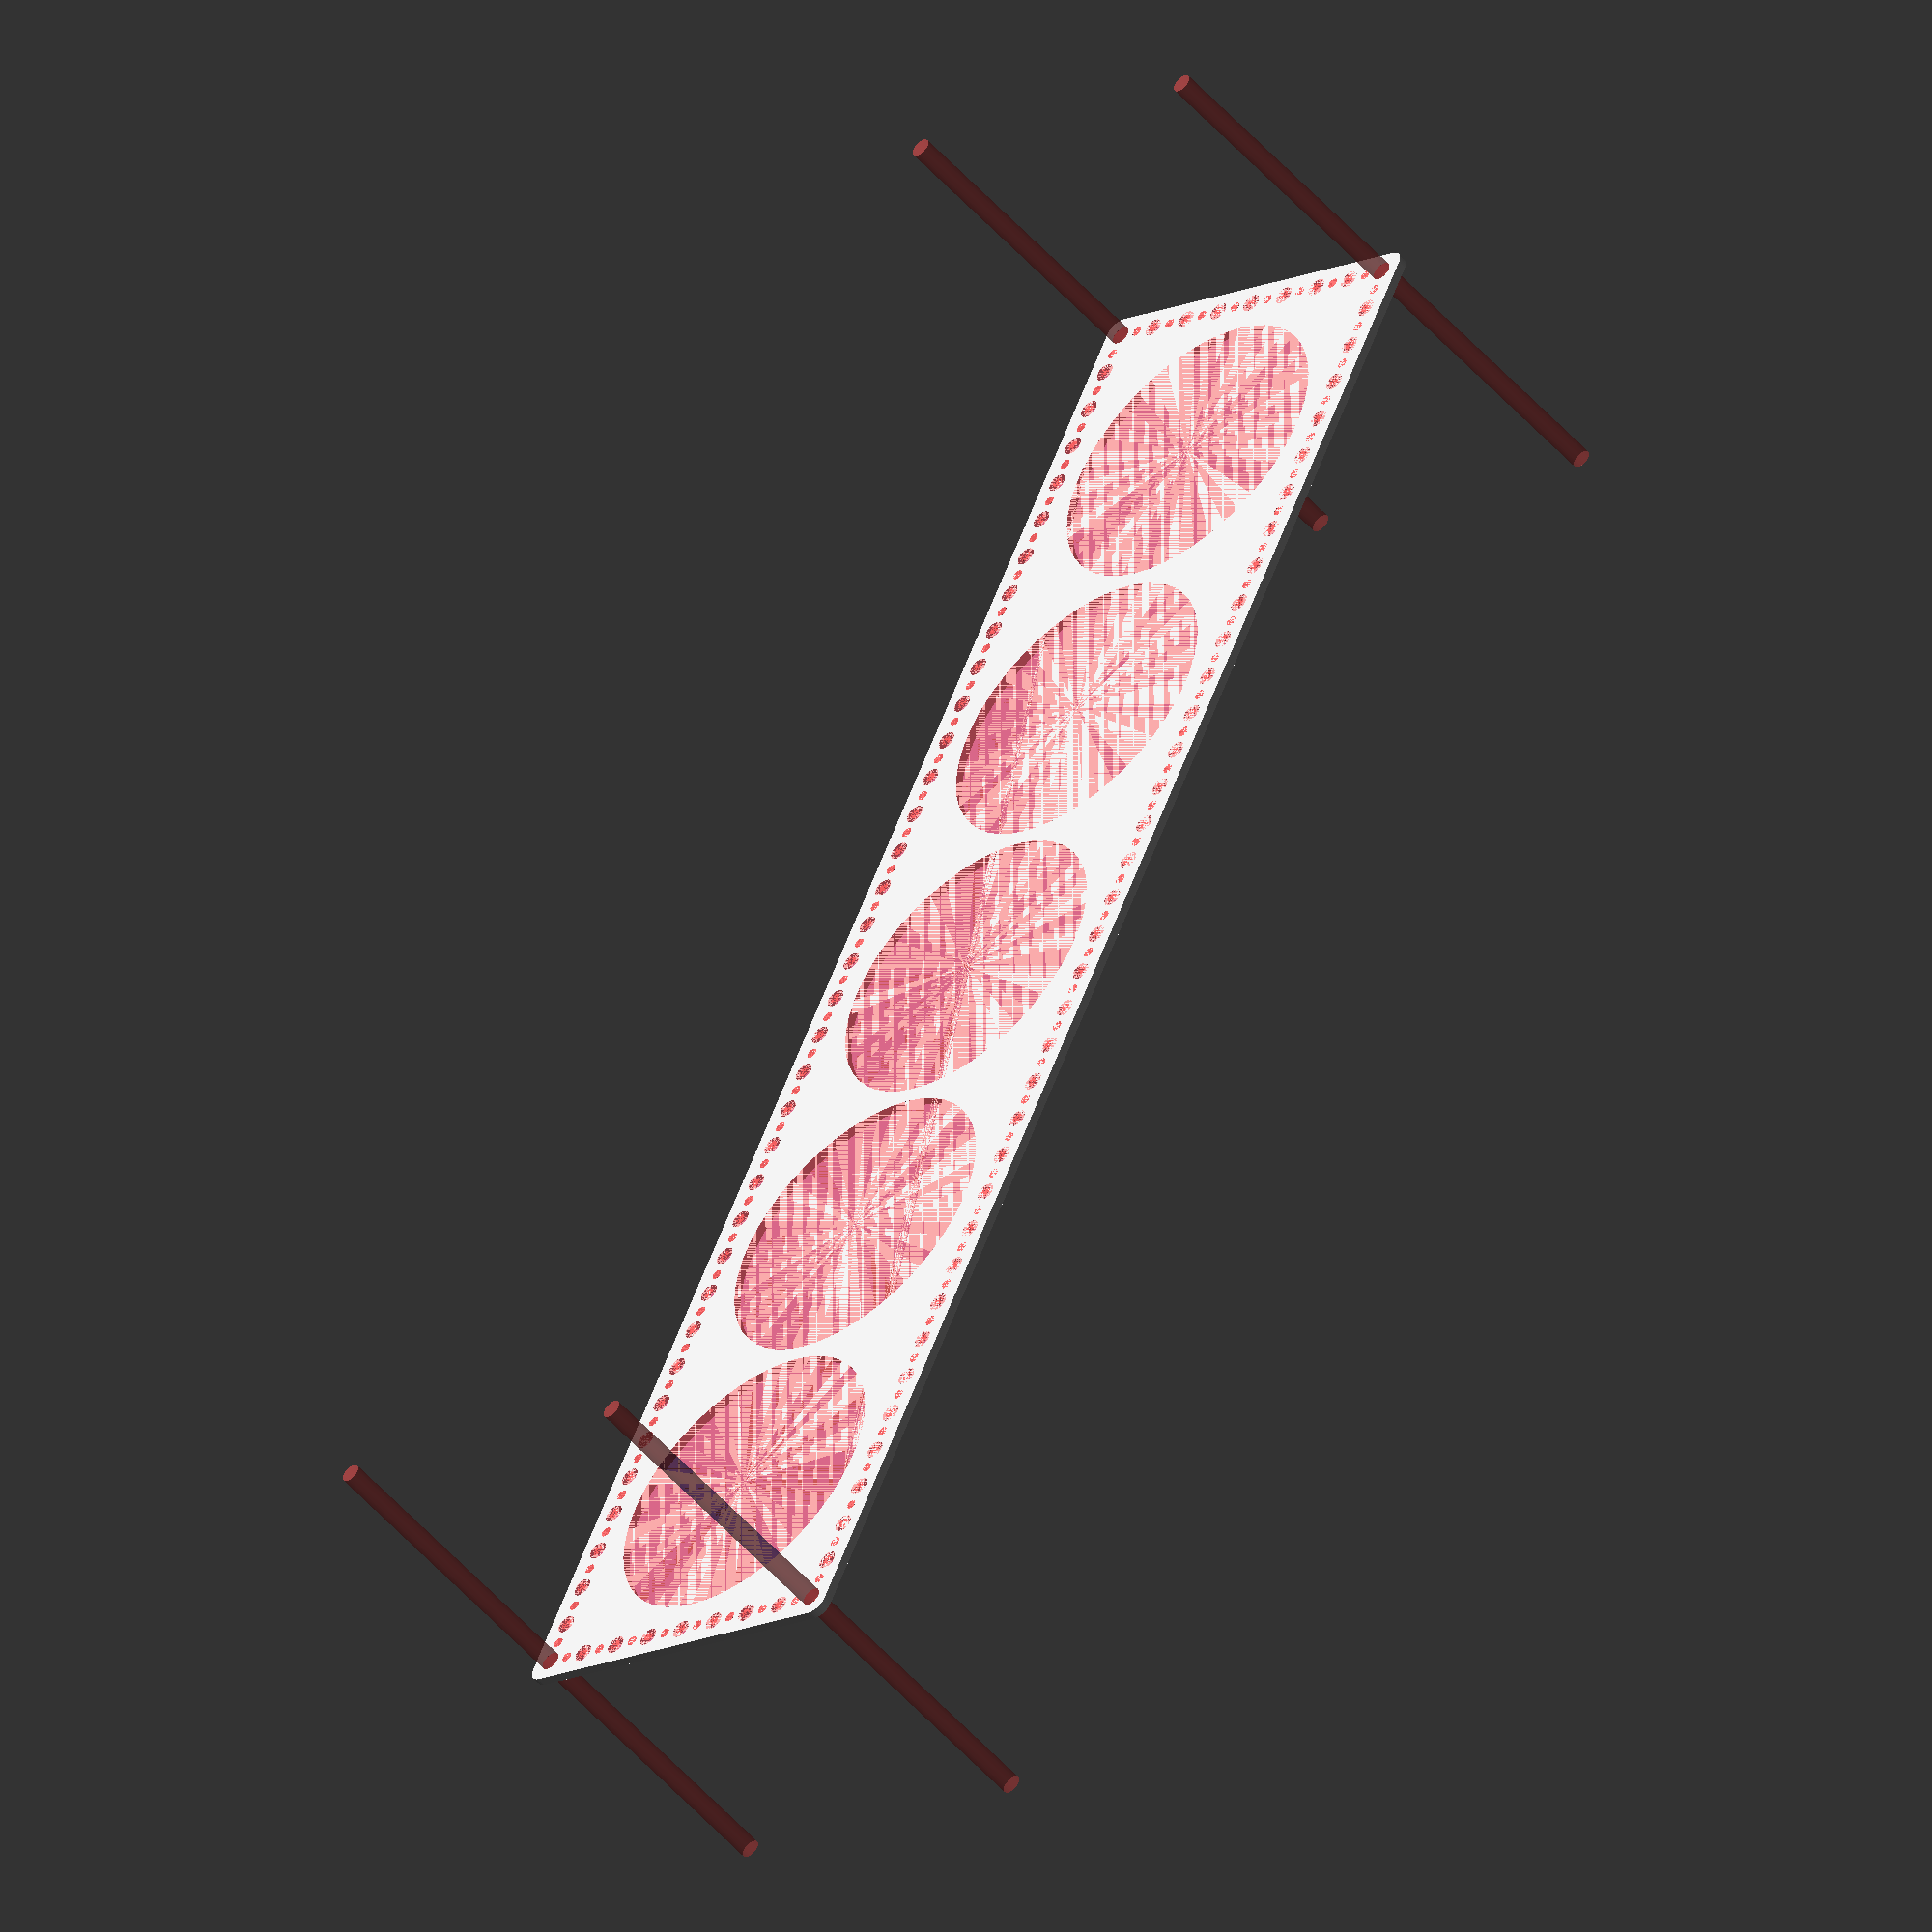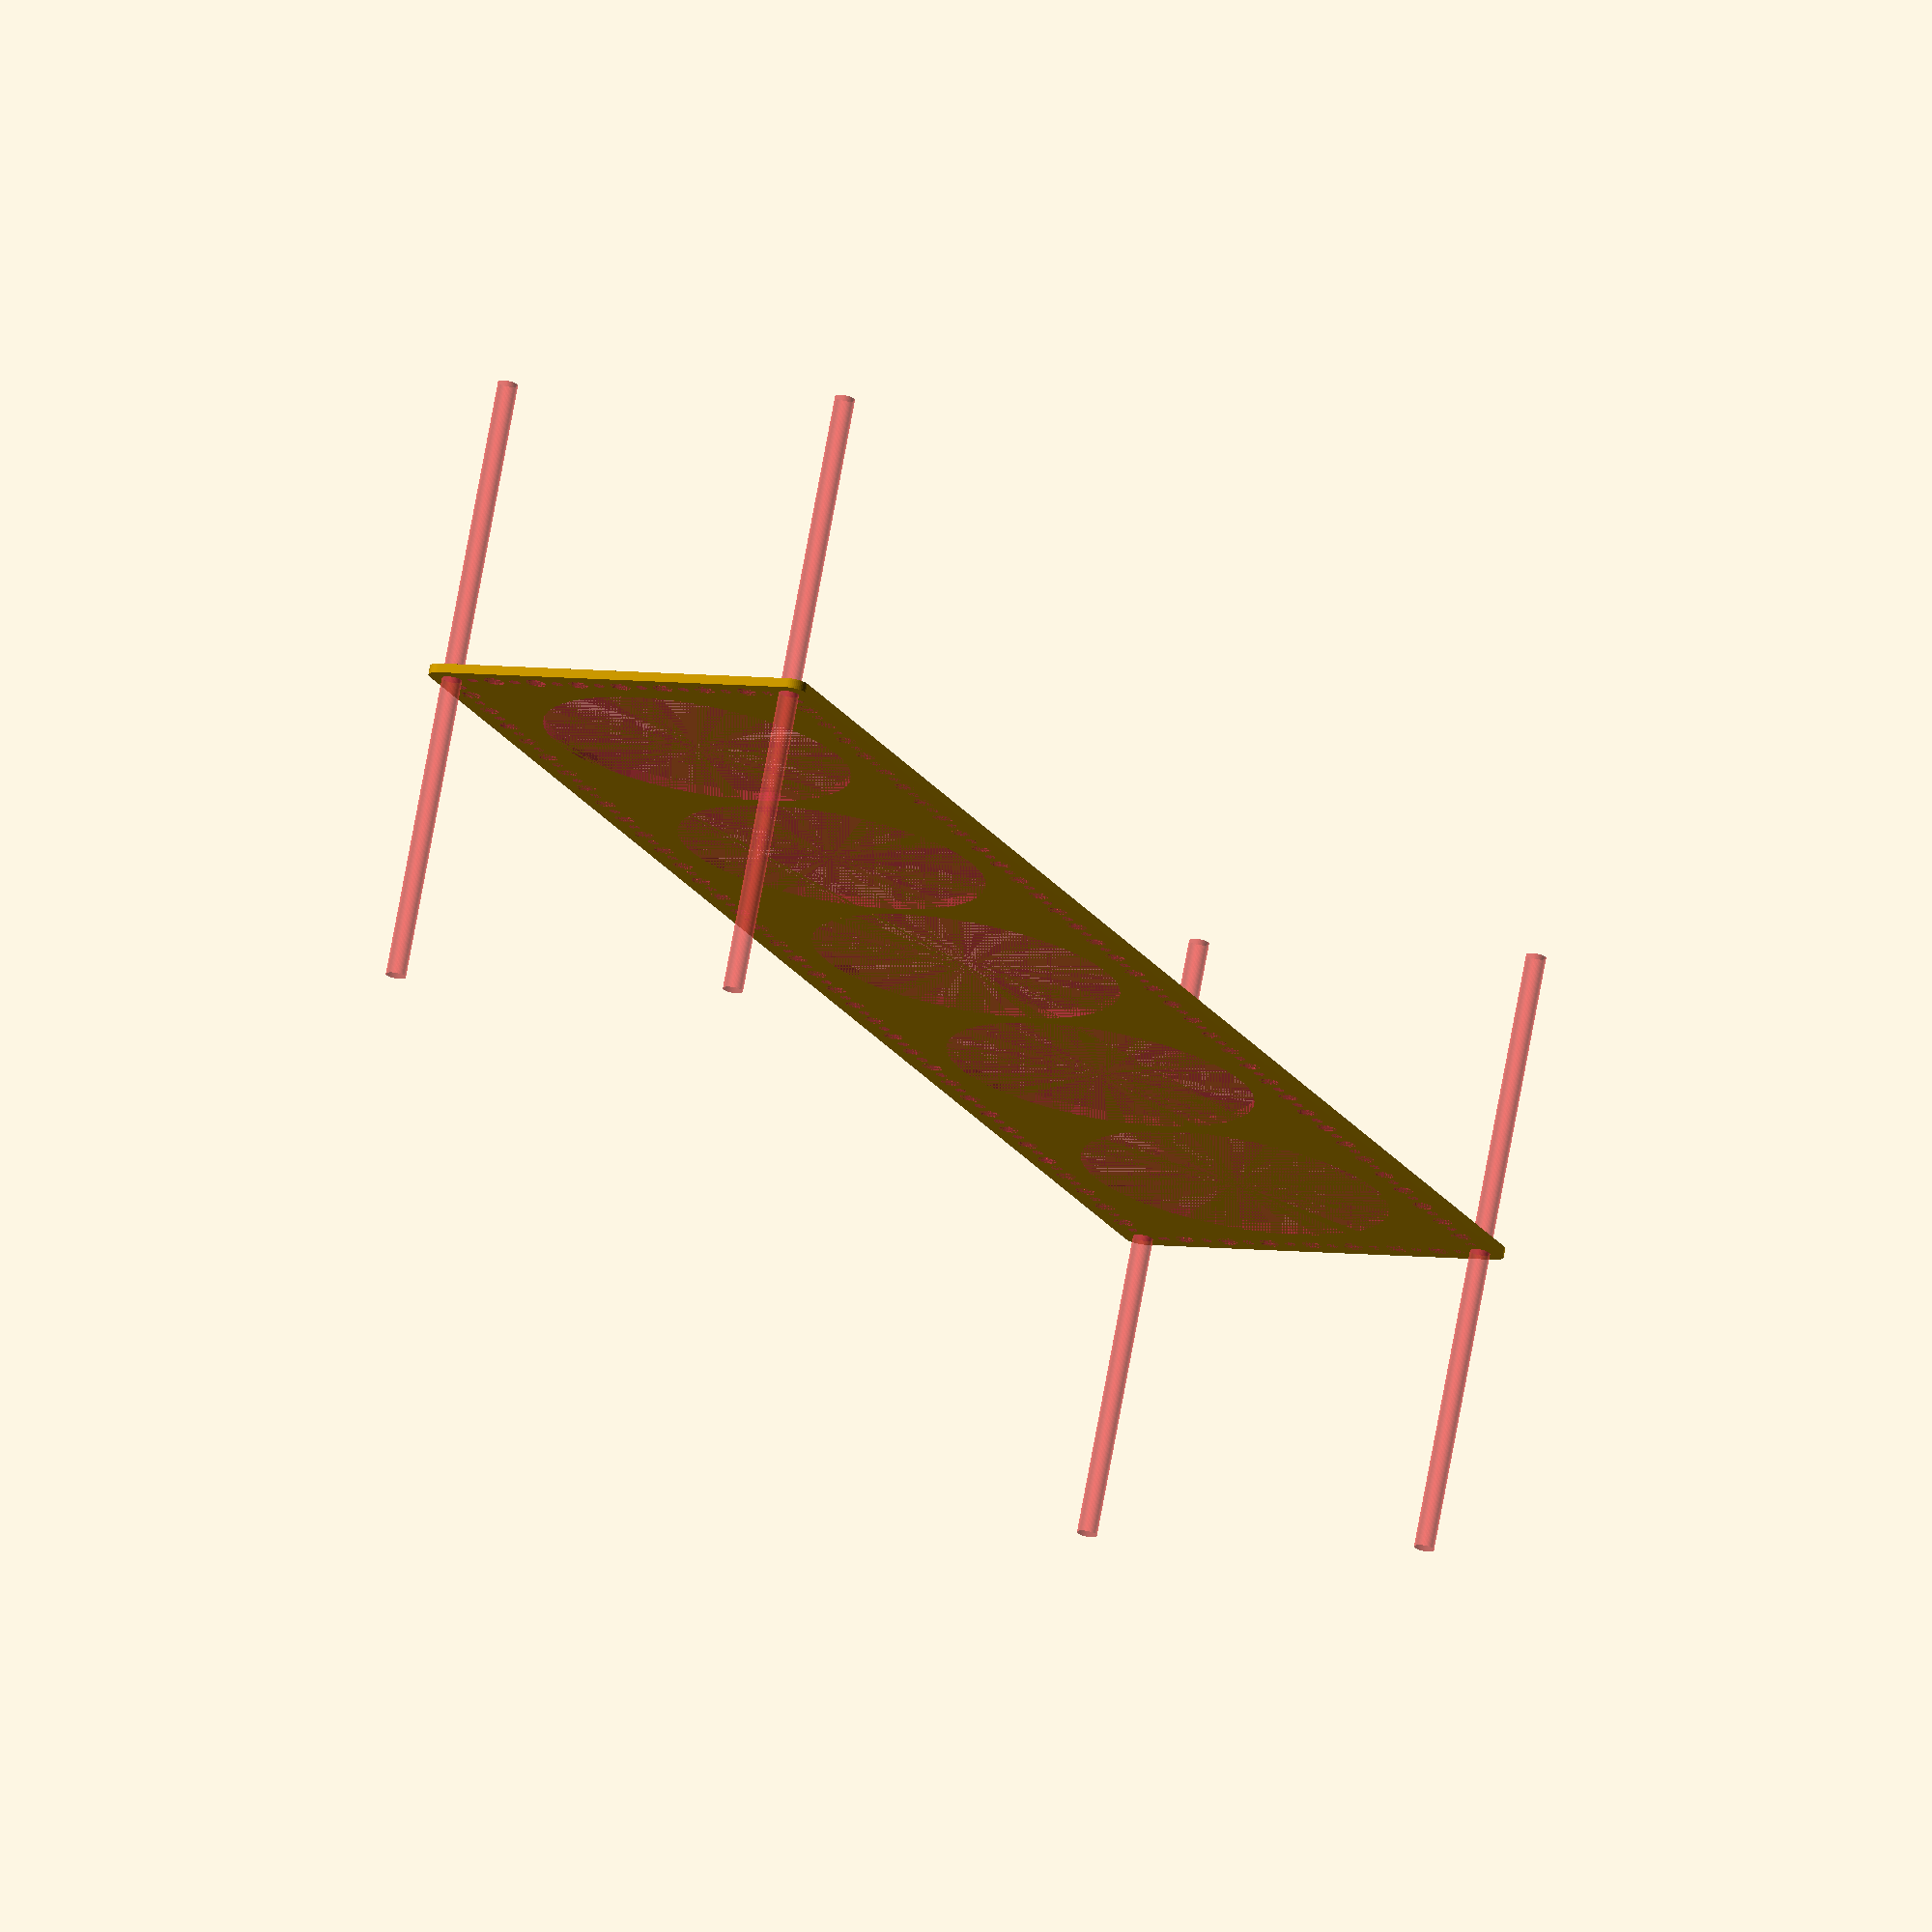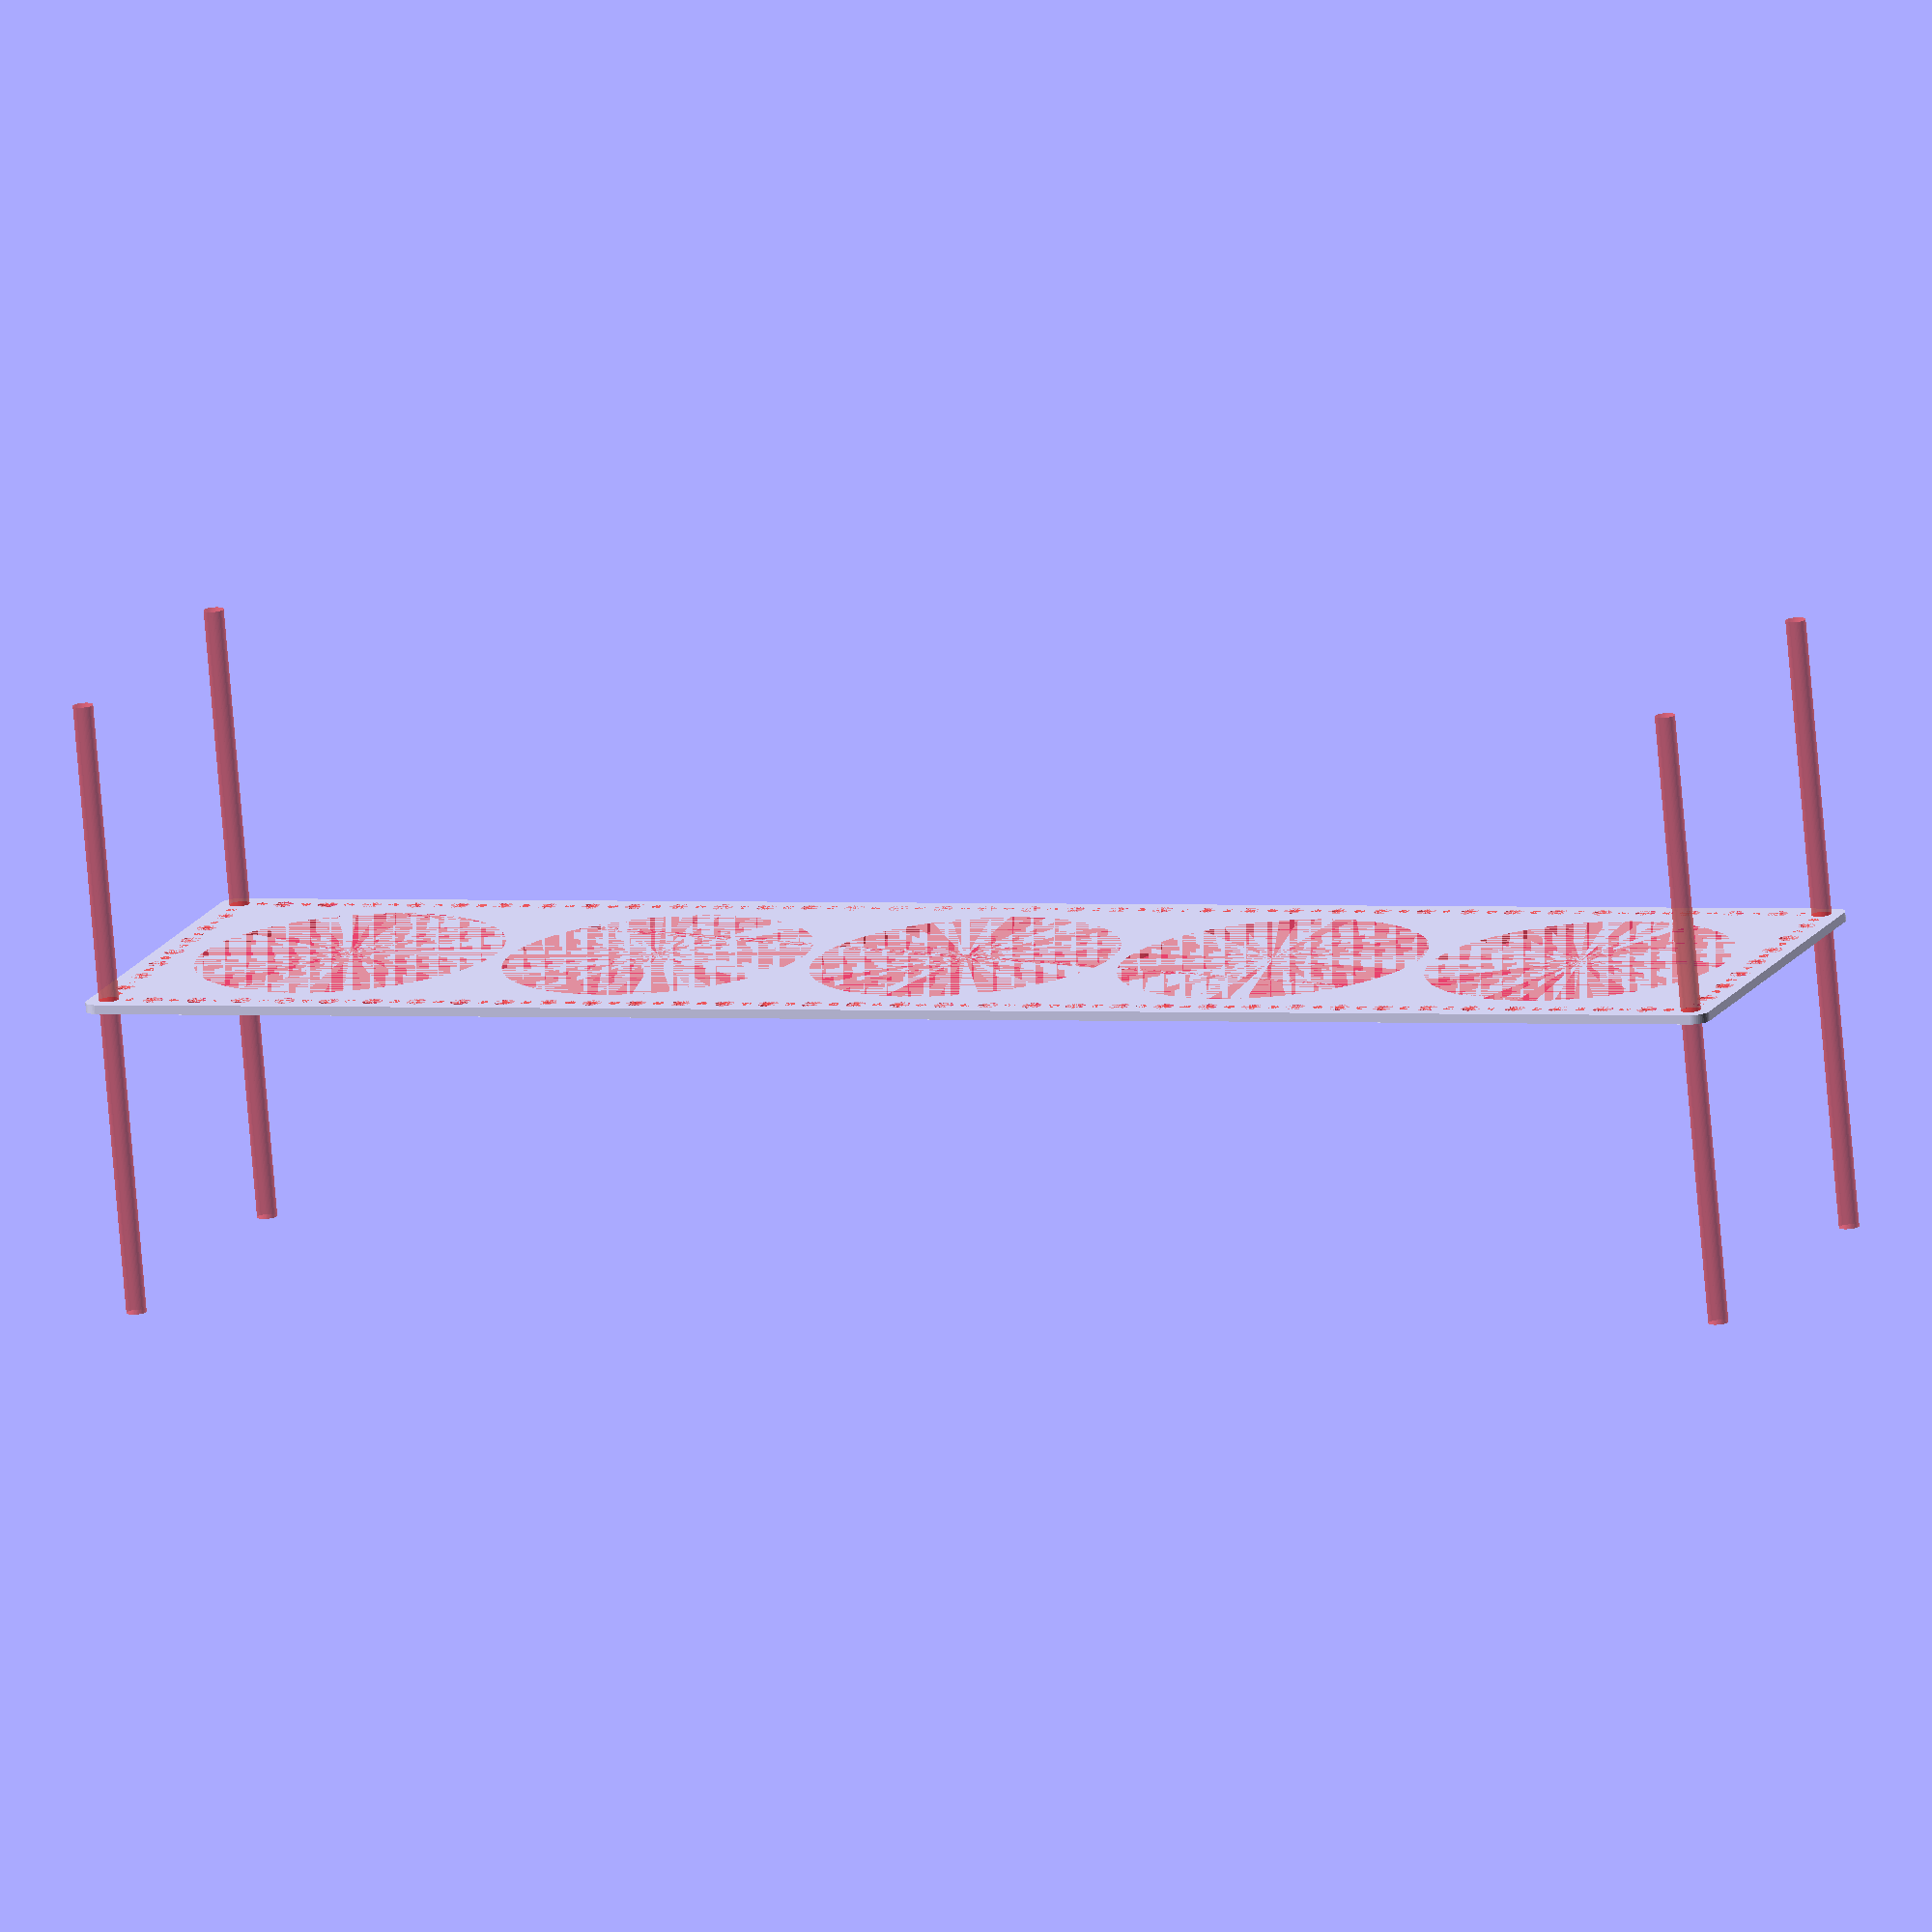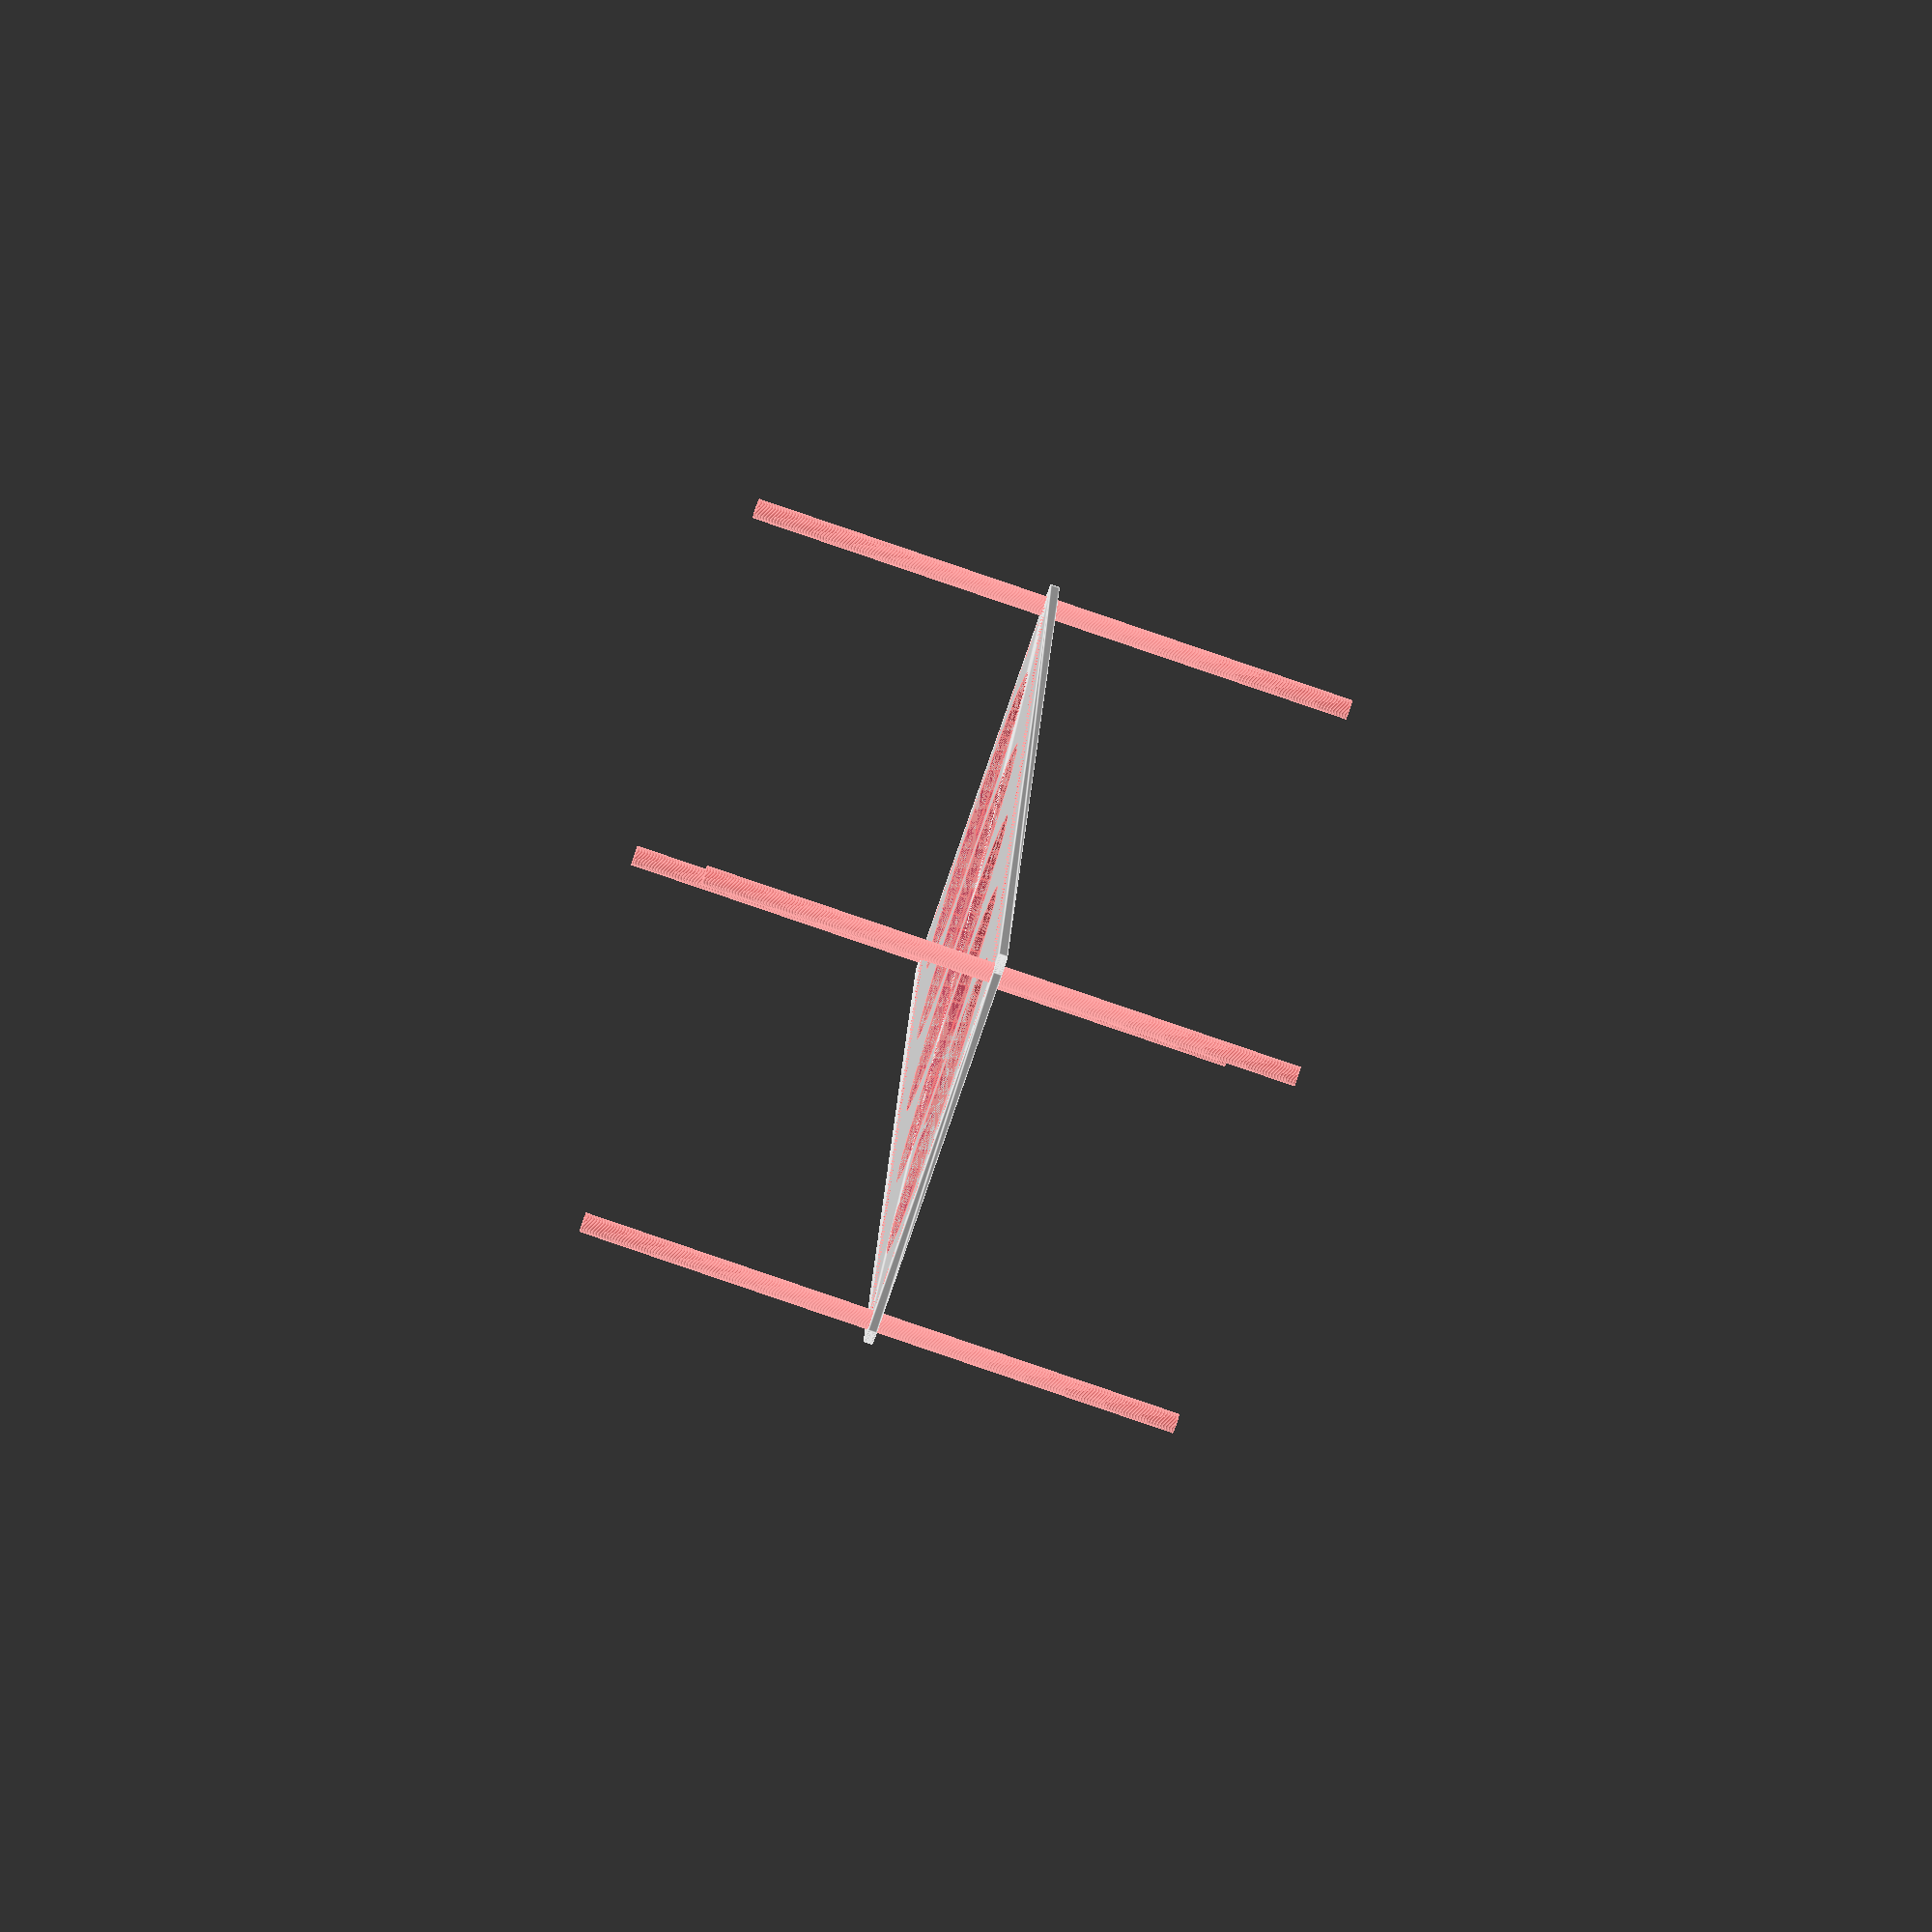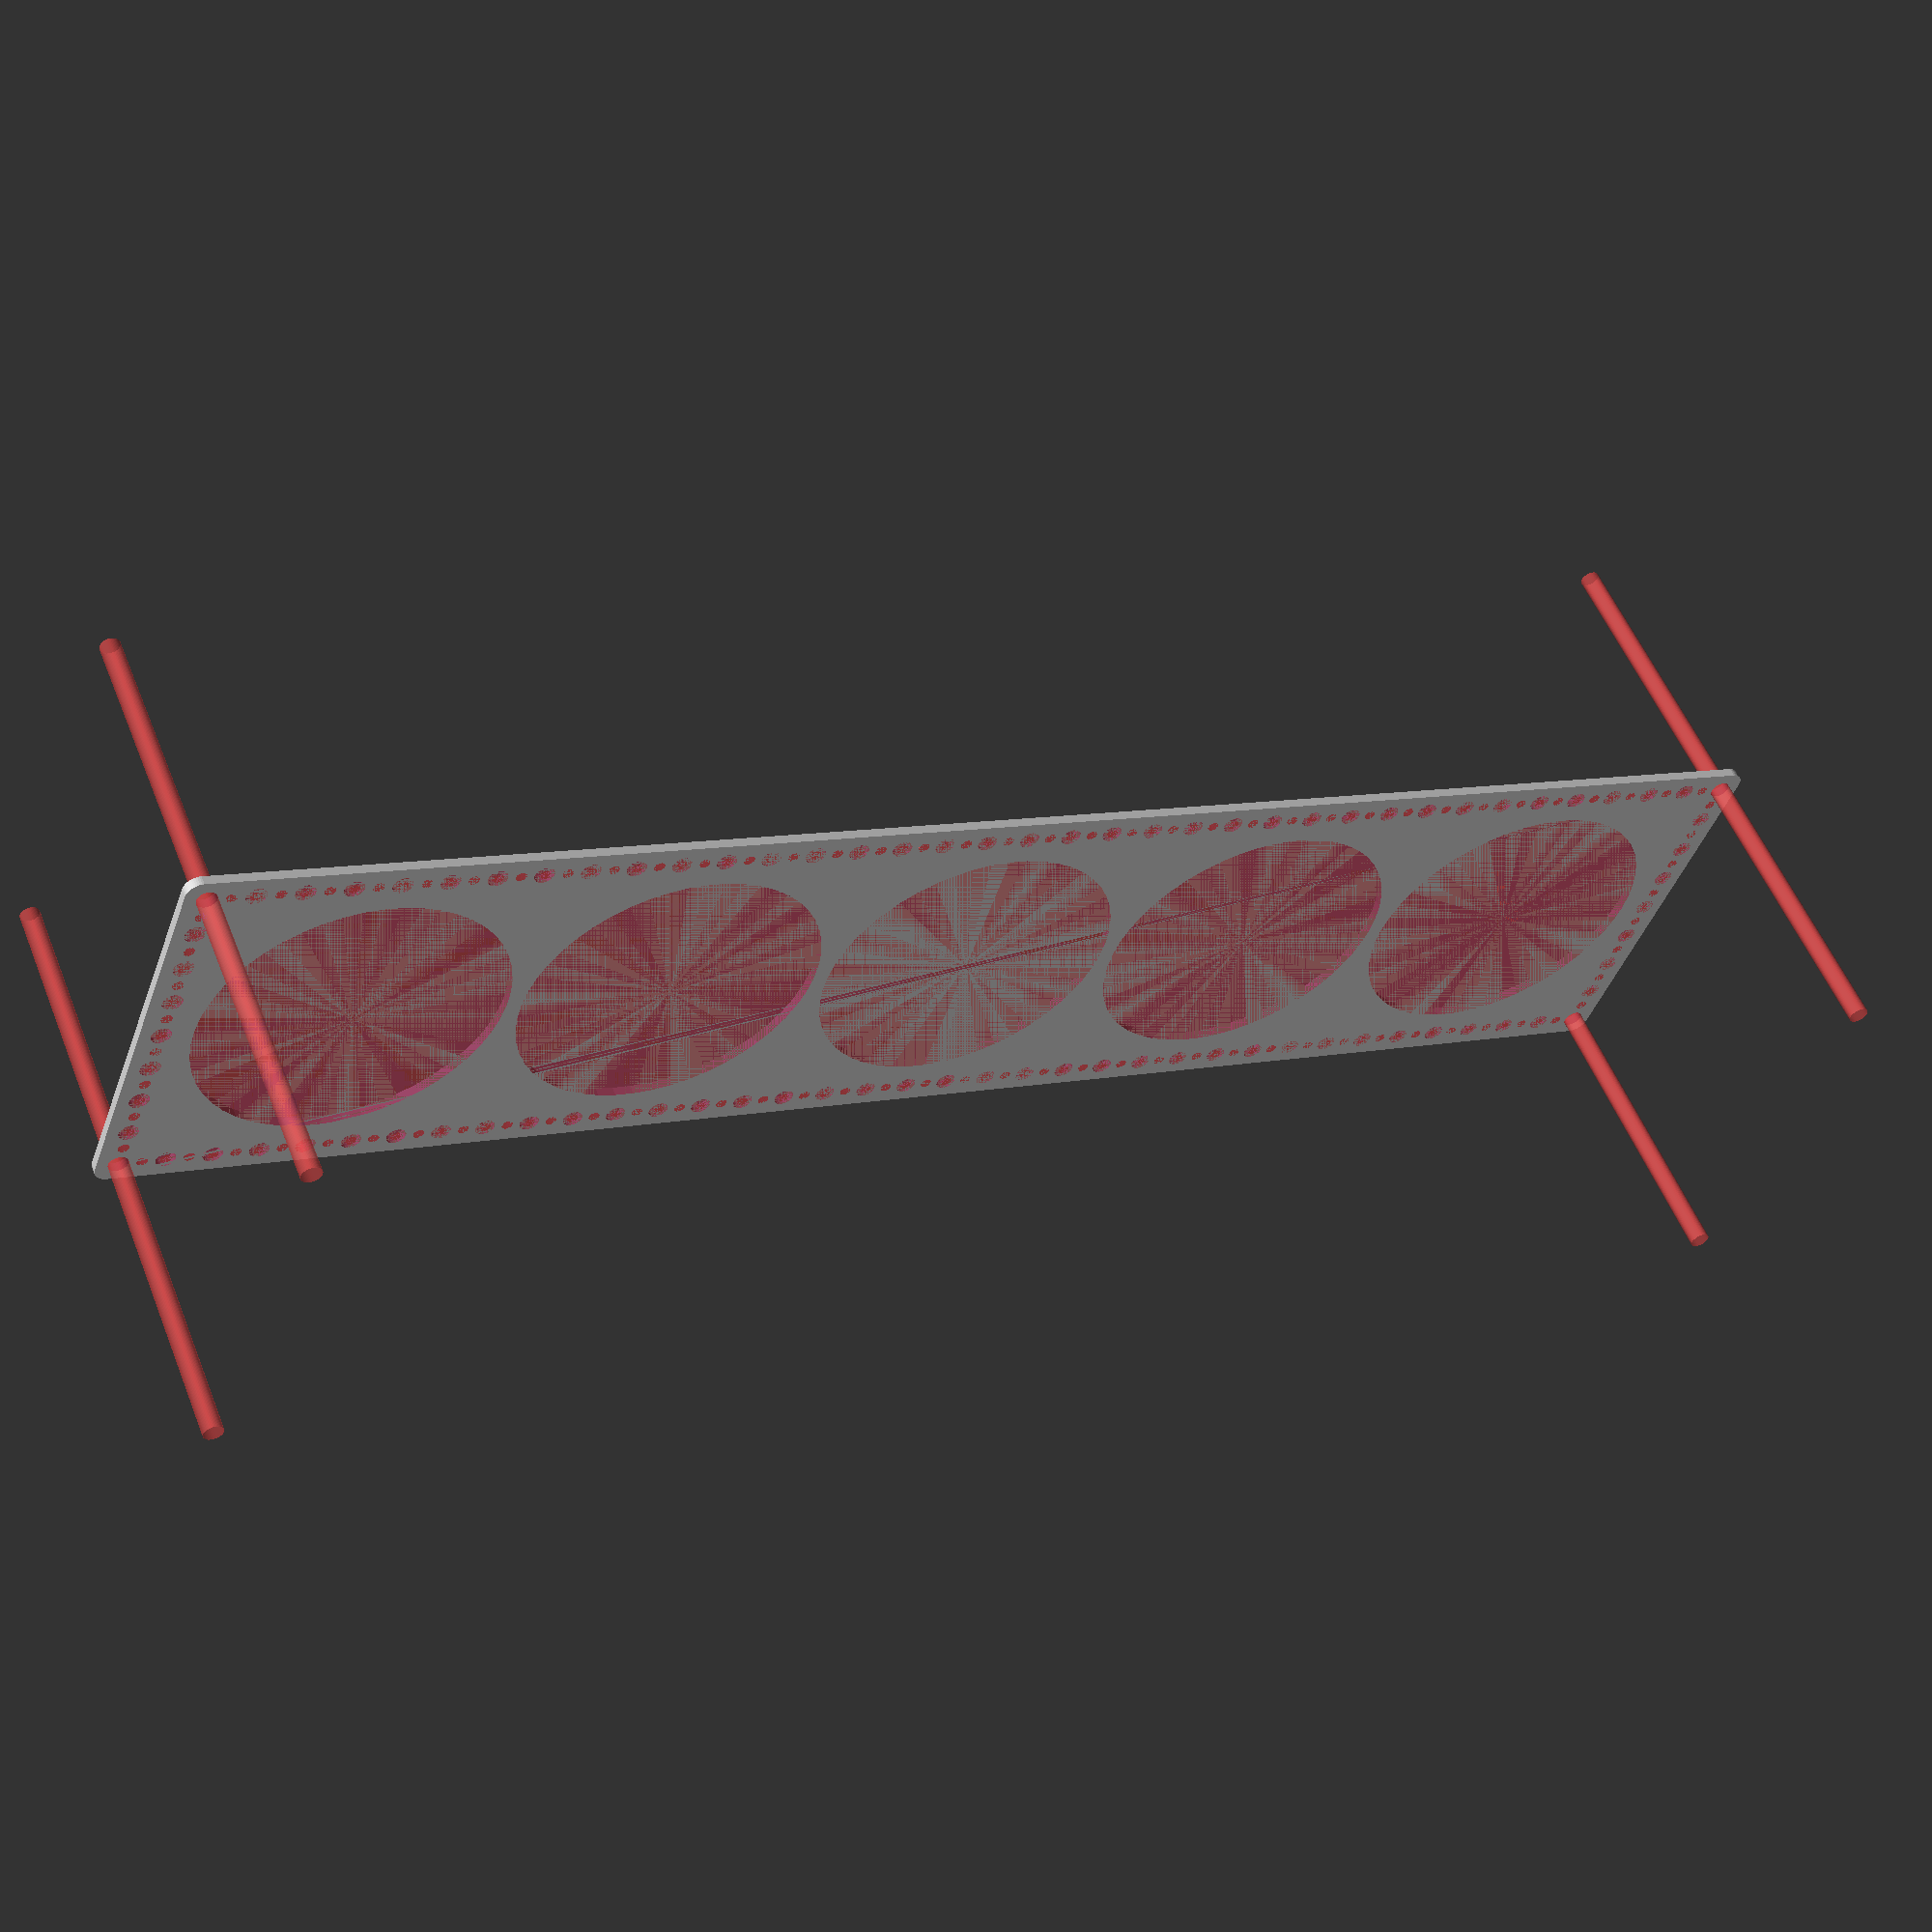
<openscad>
$fn = 50;


difference() {
	union() {
		hull() {
			translate(v = [-272.0000000000, 62.0000000000, 0]) {
				cylinder(h = 3, r = 5);
			}
			translate(v = [272.0000000000, 62.0000000000, 0]) {
				cylinder(h = 3, r = 5);
			}
			translate(v = [-272.0000000000, -62.0000000000, 0]) {
				cylinder(h = 3, r = 5);
			}
			translate(v = [272.0000000000, -62.0000000000, 0]) {
				cylinder(h = 3, r = 5);
			}
		}
	}
	union() {
		#translate(v = [-270.0000000000, -60.0000000000, 0]) {
			cylinder(h = 3, r = 3.2500000000);
		}
		#translate(v = [-270.0000000000, -45.0000000000, 0]) {
			cylinder(h = 3, r = 3.2500000000);
		}
		#translate(v = [-270.0000000000, -30.0000000000, 0]) {
			cylinder(h = 3, r = 3.2500000000);
		}
		#translate(v = [-270.0000000000, -15.0000000000, 0]) {
			cylinder(h = 3, r = 3.2500000000);
		}
		#translate(v = [-270.0000000000, 0.0000000000, 0]) {
			cylinder(h = 3, r = 3.2500000000);
		}
		#translate(v = [-270.0000000000, 15.0000000000, 0]) {
			cylinder(h = 3, r = 3.2500000000);
		}
		#translate(v = [-270.0000000000, 30.0000000000, 0]) {
			cylinder(h = 3, r = 3.2500000000);
		}
		#translate(v = [-270.0000000000, 45.0000000000, 0]) {
			cylinder(h = 3, r = 3.2500000000);
		}
		#translate(v = [-270.0000000000, 60.0000000000, 0]) {
			cylinder(h = 3, r = 3.2500000000);
		}
		#translate(v = [270.0000000000, -60.0000000000, 0]) {
			cylinder(h = 3, r = 3.2500000000);
		}
		#translate(v = [270.0000000000, -45.0000000000, 0]) {
			cylinder(h = 3, r = 3.2500000000);
		}
		#translate(v = [270.0000000000, -30.0000000000, 0]) {
			cylinder(h = 3, r = 3.2500000000);
		}
		#translate(v = [270.0000000000, -15.0000000000, 0]) {
			cylinder(h = 3, r = 3.2500000000);
		}
		#translate(v = [270.0000000000, 0.0000000000, 0]) {
			cylinder(h = 3, r = 3.2500000000);
		}
		#translate(v = [270.0000000000, 15.0000000000, 0]) {
			cylinder(h = 3, r = 3.2500000000);
		}
		#translate(v = [270.0000000000, 30.0000000000, 0]) {
			cylinder(h = 3, r = 3.2500000000);
		}
		#translate(v = [270.0000000000, 45.0000000000, 0]) {
			cylinder(h = 3, r = 3.2500000000);
		}
		#translate(v = [270.0000000000, 60.0000000000, 0]) {
			cylinder(h = 3, r = 3.2500000000);
		}
		#translate(v = [-270.0000000000, 60.0000000000, 0]) {
			cylinder(h = 3, r = 3.2500000000);
		}
		#translate(v = [-255.0000000000, 60.0000000000, 0]) {
			cylinder(h = 3, r = 3.2500000000);
		}
		#translate(v = [-240.0000000000, 60.0000000000, 0]) {
			cylinder(h = 3, r = 3.2500000000);
		}
		#translate(v = [-225.0000000000, 60.0000000000, 0]) {
			cylinder(h = 3, r = 3.2500000000);
		}
		#translate(v = [-210.0000000000, 60.0000000000, 0]) {
			cylinder(h = 3, r = 3.2500000000);
		}
		#translate(v = [-195.0000000000, 60.0000000000, 0]) {
			cylinder(h = 3, r = 3.2500000000);
		}
		#translate(v = [-180.0000000000, 60.0000000000, 0]) {
			cylinder(h = 3, r = 3.2500000000);
		}
		#translate(v = [-165.0000000000, 60.0000000000, 0]) {
			cylinder(h = 3, r = 3.2500000000);
		}
		#translate(v = [-150.0000000000, 60.0000000000, 0]) {
			cylinder(h = 3, r = 3.2500000000);
		}
		#translate(v = [-135.0000000000, 60.0000000000, 0]) {
			cylinder(h = 3, r = 3.2500000000);
		}
		#translate(v = [-120.0000000000, 60.0000000000, 0]) {
			cylinder(h = 3, r = 3.2500000000);
		}
		#translate(v = [-105.0000000000, 60.0000000000, 0]) {
			cylinder(h = 3, r = 3.2500000000);
		}
		#translate(v = [-90.0000000000, 60.0000000000, 0]) {
			cylinder(h = 3, r = 3.2500000000);
		}
		#translate(v = [-75.0000000000, 60.0000000000, 0]) {
			cylinder(h = 3, r = 3.2500000000);
		}
		#translate(v = [-60.0000000000, 60.0000000000, 0]) {
			cylinder(h = 3, r = 3.2500000000);
		}
		#translate(v = [-45.0000000000, 60.0000000000, 0]) {
			cylinder(h = 3, r = 3.2500000000);
		}
		#translate(v = [-30.0000000000, 60.0000000000, 0]) {
			cylinder(h = 3, r = 3.2500000000);
		}
		#translate(v = [-15.0000000000, 60.0000000000, 0]) {
			cylinder(h = 3, r = 3.2500000000);
		}
		#translate(v = [0.0000000000, 60.0000000000, 0]) {
			cylinder(h = 3, r = 3.2500000000);
		}
		#translate(v = [15.0000000000, 60.0000000000, 0]) {
			cylinder(h = 3, r = 3.2500000000);
		}
		#translate(v = [30.0000000000, 60.0000000000, 0]) {
			cylinder(h = 3, r = 3.2500000000);
		}
		#translate(v = [45.0000000000, 60.0000000000, 0]) {
			cylinder(h = 3, r = 3.2500000000);
		}
		#translate(v = [60.0000000000, 60.0000000000, 0]) {
			cylinder(h = 3, r = 3.2500000000);
		}
		#translate(v = [75.0000000000, 60.0000000000, 0]) {
			cylinder(h = 3, r = 3.2500000000);
		}
		#translate(v = [90.0000000000, 60.0000000000, 0]) {
			cylinder(h = 3, r = 3.2500000000);
		}
		#translate(v = [105.0000000000, 60.0000000000, 0]) {
			cylinder(h = 3, r = 3.2500000000);
		}
		#translate(v = [120.0000000000, 60.0000000000, 0]) {
			cylinder(h = 3, r = 3.2500000000);
		}
		#translate(v = [135.0000000000, 60.0000000000, 0]) {
			cylinder(h = 3, r = 3.2500000000);
		}
		#translate(v = [150.0000000000, 60.0000000000, 0]) {
			cylinder(h = 3, r = 3.2500000000);
		}
		#translate(v = [165.0000000000, 60.0000000000, 0]) {
			cylinder(h = 3, r = 3.2500000000);
		}
		#translate(v = [180.0000000000, 60.0000000000, 0]) {
			cylinder(h = 3, r = 3.2500000000);
		}
		#translate(v = [195.0000000000, 60.0000000000, 0]) {
			cylinder(h = 3, r = 3.2500000000);
		}
		#translate(v = [210.0000000000, 60.0000000000, 0]) {
			cylinder(h = 3, r = 3.2500000000);
		}
		#translate(v = [225.0000000000, 60.0000000000, 0]) {
			cylinder(h = 3, r = 3.2500000000);
		}
		#translate(v = [240.0000000000, 60.0000000000, 0]) {
			cylinder(h = 3, r = 3.2500000000);
		}
		#translate(v = [255.0000000000, 60.0000000000, 0]) {
			cylinder(h = 3, r = 3.2500000000);
		}
		#translate(v = [270.0000000000, 60.0000000000, 0]) {
			cylinder(h = 3, r = 3.2500000000);
		}
		#translate(v = [-270.0000000000, -60.0000000000, 0]) {
			cylinder(h = 3, r = 3.2500000000);
		}
		#translate(v = [-255.0000000000, -60.0000000000, 0]) {
			cylinder(h = 3, r = 3.2500000000);
		}
		#translate(v = [-240.0000000000, -60.0000000000, 0]) {
			cylinder(h = 3, r = 3.2500000000);
		}
		#translate(v = [-225.0000000000, -60.0000000000, 0]) {
			cylinder(h = 3, r = 3.2500000000);
		}
		#translate(v = [-210.0000000000, -60.0000000000, 0]) {
			cylinder(h = 3, r = 3.2500000000);
		}
		#translate(v = [-195.0000000000, -60.0000000000, 0]) {
			cylinder(h = 3, r = 3.2500000000);
		}
		#translate(v = [-180.0000000000, -60.0000000000, 0]) {
			cylinder(h = 3, r = 3.2500000000);
		}
		#translate(v = [-165.0000000000, -60.0000000000, 0]) {
			cylinder(h = 3, r = 3.2500000000);
		}
		#translate(v = [-150.0000000000, -60.0000000000, 0]) {
			cylinder(h = 3, r = 3.2500000000);
		}
		#translate(v = [-135.0000000000, -60.0000000000, 0]) {
			cylinder(h = 3, r = 3.2500000000);
		}
		#translate(v = [-120.0000000000, -60.0000000000, 0]) {
			cylinder(h = 3, r = 3.2500000000);
		}
		#translate(v = [-105.0000000000, -60.0000000000, 0]) {
			cylinder(h = 3, r = 3.2500000000);
		}
		#translate(v = [-90.0000000000, -60.0000000000, 0]) {
			cylinder(h = 3, r = 3.2500000000);
		}
		#translate(v = [-75.0000000000, -60.0000000000, 0]) {
			cylinder(h = 3, r = 3.2500000000);
		}
		#translate(v = [-60.0000000000, -60.0000000000, 0]) {
			cylinder(h = 3, r = 3.2500000000);
		}
		#translate(v = [-45.0000000000, -60.0000000000, 0]) {
			cylinder(h = 3, r = 3.2500000000);
		}
		#translate(v = [-30.0000000000, -60.0000000000, 0]) {
			cylinder(h = 3, r = 3.2500000000);
		}
		#translate(v = [-15.0000000000, -60.0000000000, 0]) {
			cylinder(h = 3, r = 3.2500000000);
		}
		#translate(v = [0.0000000000, -60.0000000000, 0]) {
			cylinder(h = 3, r = 3.2500000000);
		}
		#translate(v = [15.0000000000, -60.0000000000, 0]) {
			cylinder(h = 3, r = 3.2500000000);
		}
		#translate(v = [30.0000000000, -60.0000000000, 0]) {
			cylinder(h = 3, r = 3.2500000000);
		}
		#translate(v = [45.0000000000, -60.0000000000, 0]) {
			cylinder(h = 3, r = 3.2500000000);
		}
		#translate(v = [60.0000000000, -60.0000000000, 0]) {
			cylinder(h = 3, r = 3.2500000000);
		}
		#translate(v = [75.0000000000, -60.0000000000, 0]) {
			cylinder(h = 3, r = 3.2500000000);
		}
		#translate(v = [90.0000000000, -60.0000000000, 0]) {
			cylinder(h = 3, r = 3.2500000000);
		}
		#translate(v = [105.0000000000, -60.0000000000, 0]) {
			cylinder(h = 3, r = 3.2500000000);
		}
		#translate(v = [120.0000000000, -60.0000000000, 0]) {
			cylinder(h = 3, r = 3.2500000000);
		}
		#translate(v = [135.0000000000, -60.0000000000, 0]) {
			cylinder(h = 3, r = 3.2500000000);
		}
		#translate(v = [150.0000000000, -60.0000000000, 0]) {
			cylinder(h = 3, r = 3.2500000000);
		}
		#translate(v = [165.0000000000, -60.0000000000, 0]) {
			cylinder(h = 3, r = 3.2500000000);
		}
		#translate(v = [180.0000000000, -60.0000000000, 0]) {
			cylinder(h = 3, r = 3.2500000000);
		}
		#translate(v = [195.0000000000, -60.0000000000, 0]) {
			cylinder(h = 3, r = 3.2500000000);
		}
		#translate(v = [210.0000000000, -60.0000000000, 0]) {
			cylinder(h = 3, r = 3.2500000000);
		}
		#translate(v = [225.0000000000, -60.0000000000, 0]) {
			cylinder(h = 3, r = 3.2500000000);
		}
		#translate(v = [240.0000000000, -60.0000000000, 0]) {
			cylinder(h = 3, r = 3.2500000000);
		}
		#translate(v = [255.0000000000, -60.0000000000, 0]) {
			cylinder(h = 3, r = 3.2500000000);
		}
		#translate(v = [270.0000000000, -60.0000000000, 0]) {
			cylinder(h = 3, r = 3.2500000000);
		}
		#translate(v = [-270.0000000000, -60.0000000000, -100.0000000000]) {
			cylinder(h = 200, r = 3.2500000000);
		}
		#translate(v = [-270.0000000000, 60.0000000000, -100.0000000000]) {
			cylinder(h = 200, r = 3.2500000000);
		}
		#translate(v = [270.0000000000, -60.0000000000, -100.0000000000]) {
			cylinder(h = 200, r = 3.2500000000);
		}
		#translate(v = [270.0000000000, 60.0000000000, -100.0000000000]) {
			cylinder(h = 200, r = 3.2500000000);
		}
		#translate(v = [-270.0000000000, -60.0000000000, 0]) {
			cylinder(h = 3, r = 1.8000000000);
		}
		#translate(v = [-270.0000000000, -52.5000000000, 0]) {
			cylinder(h = 3, r = 1.8000000000);
		}
		#translate(v = [-270.0000000000, -45.0000000000, 0]) {
			cylinder(h = 3, r = 1.8000000000);
		}
		#translate(v = [-270.0000000000, -37.5000000000, 0]) {
			cylinder(h = 3, r = 1.8000000000);
		}
		#translate(v = [-270.0000000000, -30.0000000000, 0]) {
			cylinder(h = 3, r = 1.8000000000);
		}
		#translate(v = [-270.0000000000, -22.5000000000, 0]) {
			cylinder(h = 3, r = 1.8000000000);
		}
		#translate(v = [-270.0000000000, -15.0000000000, 0]) {
			cylinder(h = 3, r = 1.8000000000);
		}
		#translate(v = [-270.0000000000, -7.5000000000, 0]) {
			cylinder(h = 3, r = 1.8000000000);
		}
		#translate(v = [-270.0000000000, 0.0000000000, 0]) {
			cylinder(h = 3, r = 1.8000000000);
		}
		#translate(v = [-270.0000000000, 7.5000000000, 0]) {
			cylinder(h = 3, r = 1.8000000000);
		}
		#translate(v = [-270.0000000000, 15.0000000000, 0]) {
			cylinder(h = 3, r = 1.8000000000);
		}
		#translate(v = [-270.0000000000, 22.5000000000, 0]) {
			cylinder(h = 3, r = 1.8000000000);
		}
		#translate(v = [-270.0000000000, 30.0000000000, 0]) {
			cylinder(h = 3, r = 1.8000000000);
		}
		#translate(v = [-270.0000000000, 37.5000000000, 0]) {
			cylinder(h = 3, r = 1.8000000000);
		}
		#translate(v = [-270.0000000000, 45.0000000000, 0]) {
			cylinder(h = 3, r = 1.8000000000);
		}
		#translate(v = [-270.0000000000, 52.5000000000, 0]) {
			cylinder(h = 3, r = 1.8000000000);
		}
		#translate(v = [-270.0000000000, 60.0000000000, 0]) {
			cylinder(h = 3, r = 1.8000000000);
		}
		#translate(v = [270.0000000000, -60.0000000000, 0]) {
			cylinder(h = 3, r = 1.8000000000);
		}
		#translate(v = [270.0000000000, -52.5000000000, 0]) {
			cylinder(h = 3, r = 1.8000000000);
		}
		#translate(v = [270.0000000000, -45.0000000000, 0]) {
			cylinder(h = 3, r = 1.8000000000);
		}
		#translate(v = [270.0000000000, -37.5000000000, 0]) {
			cylinder(h = 3, r = 1.8000000000);
		}
		#translate(v = [270.0000000000, -30.0000000000, 0]) {
			cylinder(h = 3, r = 1.8000000000);
		}
		#translate(v = [270.0000000000, -22.5000000000, 0]) {
			cylinder(h = 3, r = 1.8000000000);
		}
		#translate(v = [270.0000000000, -15.0000000000, 0]) {
			cylinder(h = 3, r = 1.8000000000);
		}
		#translate(v = [270.0000000000, -7.5000000000, 0]) {
			cylinder(h = 3, r = 1.8000000000);
		}
		#translate(v = [270.0000000000, 0.0000000000, 0]) {
			cylinder(h = 3, r = 1.8000000000);
		}
		#translate(v = [270.0000000000, 7.5000000000, 0]) {
			cylinder(h = 3, r = 1.8000000000);
		}
		#translate(v = [270.0000000000, 15.0000000000, 0]) {
			cylinder(h = 3, r = 1.8000000000);
		}
		#translate(v = [270.0000000000, 22.5000000000, 0]) {
			cylinder(h = 3, r = 1.8000000000);
		}
		#translate(v = [270.0000000000, 30.0000000000, 0]) {
			cylinder(h = 3, r = 1.8000000000);
		}
		#translate(v = [270.0000000000, 37.5000000000, 0]) {
			cylinder(h = 3, r = 1.8000000000);
		}
		#translate(v = [270.0000000000, 45.0000000000, 0]) {
			cylinder(h = 3, r = 1.8000000000);
		}
		#translate(v = [270.0000000000, 52.5000000000, 0]) {
			cylinder(h = 3, r = 1.8000000000);
		}
		#translate(v = [270.0000000000, 60.0000000000, 0]) {
			cylinder(h = 3, r = 1.8000000000);
		}
		#translate(v = [-270.0000000000, 60.0000000000, 0]) {
			cylinder(h = 3, r = 1.8000000000);
		}
		#translate(v = [-262.5000000000, 60.0000000000, 0]) {
			cylinder(h = 3, r = 1.8000000000);
		}
		#translate(v = [-255.0000000000, 60.0000000000, 0]) {
			cylinder(h = 3, r = 1.8000000000);
		}
		#translate(v = [-247.5000000000, 60.0000000000, 0]) {
			cylinder(h = 3, r = 1.8000000000);
		}
		#translate(v = [-240.0000000000, 60.0000000000, 0]) {
			cylinder(h = 3, r = 1.8000000000);
		}
		#translate(v = [-232.5000000000, 60.0000000000, 0]) {
			cylinder(h = 3, r = 1.8000000000);
		}
		#translate(v = [-225.0000000000, 60.0000000000, 0]) {
			cylinder(h = 3, r = 1.8000000000);
		}
		#translate(v = [-217.5000000000, 60.0000000000, 0]) {
			cylinder(h = 3, r = 1.8000000000);
		}
		#translate(v = [-210.0000000000, 60.0000000000, 0]) {
			cylinder(h = 3, r = 1.8000000000);
		}
		#translate(v = [-202.5000000000, 60.0000000000, 0]) {
			cylinder(h = 3, r = 1.8000000000);
		}
		#translate(v = [-195.0000000000, 60.0000000000, 0]) {
			cylinder(h = 3, r = 1.8000000000);
		}
		#translate(v = [-187.5000000000, 60.0000000000, 0]) {
			cylinder(h = 3, r = 1.8000000000);
		}
		#translate(v = [-180.0000000000, 60.0000000000, 0]) {
			cylinder(h = 3, r = 1.8000000000);
		}
		#translate(v = [-172.5000000000, 60.0000000000, 0]) {
			cylinder(h = 3, r = 1.8000000000);
		}
		#translate(v = [-165.0000000000, 60.0000000000, 0]) {
			cylinder(h = 3, r = 1.8000000000);
		}
		#translate(v = [-157.5000000000, 60.0000000000, 0]) {
			cylinder(h = 3, r = 1.8000000000);
		}
		#translate(v = [-150.0000000000, 60.0000000000, 0]) {
			cylinder(h = 3, r = 1.8000000000);
		}
		#translate(v = [-142.5000000000, 60.0000000000, 0]) {
			cylinder(h = 3, r = 1.8000000000);
		}
		#translate(v = [-135.0000000000, 60.0000000000, 0]) {
			cylinder(h = 3, r = 1.8000000000);
		}
		#translate(v = [-127.5000000000, 60.0000000000, 0]) {
			cylinder(h = 3, r = 1.8000000000);
		}
		#translate(v = [-120.0000000000, 60.0000000000, 0]) {
			cylinder(h = 3, r = 1.8000000000);
		}
		#translate(v = [-112.5000000000, 60.0000000000, 0]) {
			cylinder(h = 3, r = 1.8000000000);
		}
		#translate(v = [-105.0000000000, 60.0000000000, 0]) {
			cylinder(h = 3, r = 1.8000000000);
		}
		#translate(v = [-97.5000000000, 60.0000000000, 0]) {
			cylinder(h = 3, r = 1.8000000000);
		}
		#translate(v = [-90.0000000000, 60.0000000000, 0]) {
			cylinder(h = 3, r = 1.8000000000);
		}
		#translate(v = [-82.5000000000, 60.0000000000, 0]) {
			cylinder(h = 3, r = 1.8000000000);
		}
		#translate(v = [-75.0000000000, 60.0000000000, 0]) {
			cylinder(h = 3, r = 1.8000000000);
		}
		#translate(v = [-67.5000000000, 60.0000000000, 0]) {
			cylinder(h = 3, r = 1.8000000000);
		}
		#translate(v = [-60.0000000000, 60.0000000000, 0]) {
			cylinder(h = 3, r = 1.8000000000);
		}
		#translate(v = [-52.5000000000, 60.0000000000, 0]) {
			cylinder(h = 3, r = 1.8000000000);
		}
		#translate(v = [-45.0000000000, 60.0000000000, 0]) {
			cylinder(h = 3, r = 1.8000000000);
		}
		#translate(v = [-37.5000000000, 60.0000000000, 0]) {
			cylinder(h = 3, r = 1.8000000000);
		}
		#translate(v = [-30.0000000000, 60.0000000000, 0]) {
			cylinder(h = 3, r = 1.8000000000);
		}
		#translate(v = [-22.5000000000, 60.0000000000, 0]) {
			cylinder(h = 3, r = 1.8000000000);
		}
		#translate(v = [-15.0000000000, 60.0000000000, 0]) {
			cylinder(h = 3, r = 1.8000000000);
		}
		#translate(v = [-7.5000000000, 60.0000000000, 0]) {
			cylinder(h = 3, r = 1.8000000000);
		}
		#translate(v = [0.0000000000, 60.0000000000, 0]) {
			cylinder(h = 3, r = 1.8000000000);
		}
		#translate(v = [7.5000000000, 60.0000000000, 0]) {
			cylinder(h = 3, r = 1.8000000000);
		}
		#translate(v = [15.0000000000, 60.0000000000, 0]) {
			cylinder(h = 3, r = 1.8000000000);
		}
		#translate(v = [22.5000000000, 60.0000000000, 0]) {
			cylinder(h = 3, r = 1.8000000000);
		}
		#translate(v = [30.0000000000, 60.0000000000, 0]) {
			cylinder(h = 3, r = 1.8000000000);
		}
		#translate(v = [37.5000000000, 60.0000000000, 0]) {
			cylinder(h = 3, r = 1.8000000000);
		}
		#translate(v = [45.0000000000, 60.0000000000, 0]) {
			cylinder(h = 3, r = 1.8000000000);
		}
		#translate(v = [52.5000000000, 60.0000000000, 0]) {
			cylinder(h = 3, r = 1.8000000000);
		}
		#translate(v = [60.0000000000, 60.0000000000, 0]) {
			cylinder(h = 3, r = 1.8000000000);
		}
		#translate(v = [67.5000000000, 60.0000000000, 0]) {
			cylinder(h = 3, r = 1.8000000000);
		}
		#translate(v = [75.0000000000, 60.0000000000, 0]) {
			cylinder(h = 3, r = 1.8000000000);
		}
		#translate(v = [82.5000000000, 60.0000000000, 0]) {
			cylinder(h = 3, r = 1.8000000000);
		}
		#translate(v = [90.0000000000, 60.0000000000, 0]) {
			cylinder(h = 3, r = 1.8000000000);
		}
		#translate(v = [97.5000000000, 60.0000000000, 0]) {
			cylinder(h = 3, r = 1.8000000000);
		}
		#translate(v = [105.0000000000, 60.0000000000, 0]) {
			cylinder(h = 3, r = 1.8000000000);
		}
		#translate(v = [112.5000000000, 60.0000000000, 0]) {
			cylinder(h = 3, r = 1.8000000000);
		}
		#translate(v = [120.0000000000, 60.0000000000, 0]) {
			cylinder(h = 3, r = 1.8000000000);
		}
		#translate(v = [127.5000000000, 60.0000000000, 0]) {
			cylinder(h = 3, r = 1.8000000000);
		}
		#translate(v = [135.0000000000, 60.0000000000, 0]) {
			cylinder(h = 3, r = 1.8000000000);
		}
		#translate(v = [142.5000000000, 60.0000000000, 0]) {
			cylinder(h = 3, r = 1.8000000000);
		}
		#translate(v = [150.0000000000, 60.0000000000, 0]) {
			cylinder(h = 3, r = 1.8000000000);
		}
		#translate(v = [157.5000000000, 60.0000000000, 0]) {
			cylinder(h = 3, r = 1.8000000000);
		}
		#translate(v = [165.0000000000, 60.0000000000, 0]) {
			cylinder(h = 3, r = 1.8000000000);
		}
		#translate(v = [172.5000000000, 60.0000000000, 0]) {
			cylinder(h = 3, r = 1.8000000000);
		}
		#translate(v = [180.0000000000, 60.0000000000, 0]) {
			cylinder(h = 3, r = 1.8000000000);
		}
		#translate(v = [187.5000000000, 60.0000000000, 0]) {
			cylinder(h = 3, r = 1.8000000000);
		}
		#translate(v = [195.0000000000, 60.0000000000, 0]) {
			cylinder(h = 3, r = 1.8000000000);
		}
		#translate(v = [202.5000000000, 60.0000000000, 0]) {
			cylinder(h = 3, r = 1.8000000000);
		}
		#translate(v = [210.0000000000, 60.0000000000, 0]) {
			cylinder(h = 3, r = 1.8000000000);
		}
		#translate(v = [217.5000000000, 60.0000000000, 0]) {
			cylinder(h = 3, r = 1.8000000000);
		}
		#translate(v = [225.0000000000, 60.0000000000, 0]) {
			cylinder(h = 3, r = 1.8000000000);
		}
		#translate(v = [232.5000000000, 60.0000000000, 0]) {
			cylinder(h = 3, r = 1.8000000000);
		}
		#translate(v = [240.0000000000, 60.0000000000, 0]) {
			cylinder(h = 3, r = 1.8000000000);
		}
		#translate(v = [247.5000000000, 60.0000000000, 0]) {
			cylinder(h = 3, r = 1.8000000000);
		}
		#translate(v = [255.0000000000, 60.0000000000, 0]) {
			cylinder(h = 3, r = 1.8000000000);
		}
		#translate(v = [262.5000000000, 60.0000000000, 0]) {
			cylinder(h = 3, r = 1.8000000000);
		}
		#translate(v = [270.0000000000, 60.0000000000, 0]) {
			cylinder(h = 3, r = 1.8000000000);
		}
		#translate(v = [-270.0000000000, -60.0000000000, 0]) {
			cylinder(h = 3, r = 1.8000000000);
		}
		#translate(v = [-262.5000000000, -60.0000000000, 0]) {
			cylinder(h = 3, r = 1.8000000000);
		}
		#translate(v = [-255.0000000000, -60.0000000000, 0]) {
			cylinder(h = 3, r = 1.8000000000);
		}
		#translate(v = [-247.5000000000, -60.0000000000, 0]) {
			cylinder(h = 3, r = 1.8000000000);
		}
		#translate(v = [-240.0000000000, -60.0000000000, 0]) {
			cylinder(h = 3, r = 1.8000000000);
		}
		#translate(v = [-232.5000000000, -60.0000000000, 0]) {
			cylinder(h = 3, r = 1.8000000000);
		}
		#translate(v = [-225.0000000000, -60.0000000000, 0]) {
			cylinder(h = 3, r = 1.8000000000);
		}
		#translate(v = [-217.5000000000, -60.0000000000, 0]) {
			cylinder(h = 3, r = 1.8000000000);
		}
		#translate(v = [-210.0000000000, -60.0000000000, 0]) {
			cylinder(h = 3, r = 1.8000000000);
		}
		#translate(v = [-202.5000000000, -60.0000000000, 0]) {
			cylinder(h = 3, r = 1.8000000000);
		}
		#translate(v = [-195.0000000000, -60.0000000000, 0]) {
			cylinder(h = 3, r = 1.8000000000);
		}
		#translate(v = [-187.5000000000, -60.0000000000, 0]) {
			cylinder(h = 3, r = 1.8000000000);
		}
		#translate(v = [-180.0000000000, -60.0000000000, 0]) {
			cylinder(h = 3, r = 1.8000000000);
		}
		#translate(v = [-172.5000000000, -60.0000000000, 0]) {
			cylinder(h = 3, r = 1.8000000000);
		}
		#translate(v = [-165.0000000000, -60.0000000000, 0]) {
			cylinder(h = 3, r = 1.8000000000);
		}
		#translate(v = [-157.5000000000, -60.0000000000, 0]) {
			cylinder(h = 3, r = 1.8000000000);
		}
		#translate(v = [-150.0000000000, -60.0000000000, 0]) {
			cylinder(h = 3, r = 1.8000000000);
		}
		#translate(v = [-142.5000000000, -60.0000000000, 0]) {
			cylinder(h = 3, r = 1.8000000000);
		}
		#translate(v = [-135.0000000000, -60.0000000000, 0]) {
			cylinder(h = 3, r = 1.8000000000);
		}
		#translate(v = [-127.5000000000, -60.0000000000, 0]) {
			cylinder(h = 3, r = 1.8000000000);
		}
		#translate(v = [-120.0000000000, -60.0000000000, 0]) {
			cylinder(h = 3, r = 1.8000000000);
		}
		#translate(v = [-112.5000000000, -60.0000000000, 0]) {
			cylinder(h = 3, r = 1.8000000000);
		}
		#translate(v = [-105.0000000000, -60.0000000000, 0]) {
			cylinder(h = 3, r = 1.8000000000);
		}
		#translate(v = [-97.5000000000, -60.0000000000, 0]) {
			cylinder(h = 3, r = 1.8000000000);
		}
		#translate(v = [-90.0000000000, -60.0000000000, 0]) {
			cylinder(h = 3, r = 1.8000000000);
		}
		#translate(v = [-82.5000000000, -60.0000000000, 0]) {
			cylinder(h = 3, r = 1.8000000000);
		}
		#translate(v = [-75.0000000000, -60.0000000000, 0]) {
			cylinder(h = 3, r = 1.8000000000);
		}
		#translate(v = [-67.5000000000, -60.0000000000, 0]) {
			cylinder(h = 3, r = 1.8000000000);
		}
		#translate(v = [-60.0000000000, -60.0000000000, 0]) {
			cylinder(h = 3, r = 1.8000000000);
		}
		#translate(v = [-52.5000000000, -60.0000000000, 0]) {
			cylinder(h = 3, r = 1.8000000000);
		}
		#translate(v = [-45.0000000000, -60.0000000000, 0]) {
			cylinder(h = 3, r = 1.8000000000);
		}
		#translate(v = [-37.5000000000, -60.0000000000, 0]) {
			cylinder(h = 3, r = 1.8000000000);
		}
		#translate(v = [-30.0000000000, -60.0000000000, 0]) {
			cylinder(h = 3, r = 1.8000000000);
		}
		#translate(v = [-22.5000000000, -60.0000000000, 0]) {
			cylinder(h = 3, r = 1.8000000000);
		}
		#translate(v = [-15.0000000000, -60.0000000000, 0]) {
			cylinder(h = 3, r = 1.8000000000);
		}
		#translate(v = [-7.5000000000, -60.0000000000, 0]) {
			cylinder(h = 3, r = 1.8000000000);
		}
		#translate(v = [0.0000000000, -60.0000000000, 0]) {
			cylinder(h = 3, r = 1.8000000000);
		}
		#translate(v = [7.5000000000, -60.0000000000, 0]) {
			cylinder(h = 3, r = 1.8000000000);
		}
		#translate(v = [15.0000000000, -60.0000000000, 0]) {
			cylinder(h = 3, r = 1.8000000000);
		}
		#translate(v = [22.5000000000, -60.0000000000, 0]) {
			cylinder(h = 3, r = 1.8000000000);
		}
		#translate(v = [30.0000000000, -60.0000000000, 0]) {
			cylinder(h = 3, r = 1.8000000000);
		}
		#translate(v = [37.5000000000, -60.0000000000, 0]) {
			cylinder(h = 3, r = 1.8000000000);
		}
		#translate(v = [45.0000000000, -60.0000000000, 0]) {
			cylinder(h = 3, r = 1.8000000000);
		}
		#translate(v = [52.5000000000, -60.0000000000, 0]) {
			cylinder(h = 3, r = 1.8000000000);
		}
		#translate(v = [60.0000000000, -60.0000000000, 0]) {
			cylinder(h = 3, r = 1.8000000000);
		}
		#translate(v = [67.5000000000, -60.0000000000, 0]) {
			cylinder(h = 3, r = 1.8000000000);
		}
		#translate(v = [75.0000000000, -60.0000000000, 0]) {
			cylinder(h = 3, r = 1.8000000000);
		}
		#translate(v = [82.5000000000, -60.0000000000, 0]) {
			cylinder(h = 3, r = 1.8000000000);
		}
		#translate(v = [90.0000000000, -60.0000000000, 0]) {
			cylinder(h = 3, r = 1.8000000000);
		}
		#translate(v = [97.5000000000, -60.0000000000, 0]) {
			cylinder(h = 3, r = 1.8000000000);
		}
		#translate(v = [105.0000000000, -60.0000000000, 0]) {
			cylinder(h = 3, r = 1.8000000000);
		}
		#translate(v = [112.5000000000, -60.0000000000, 0]) {
			cylinder(h = 3, r = 1.8000000000);
		}
		#translate(v = [120.0000000000, -60.0000000000, 0]) {
			cylinder(h = 3, r = 1.8000000000);
		}
		#translate(v = [127.5000000000, -60.0000000000, 0]) {
			cylinder(h = 3, r = 1.8000000000);
		}
		#translate(v = [135.0000000000, -60.0000000000, 0]) {
			cylinder(h = 3, r = 1.8000000000);
		}
		#translate(v = [142.5000000000, -60.0000000000, 0]) {
			cylinder(h = 3, r = 1.8000000000);
		}
		#translate(v = [150.0000000000, -60.0000000000, 0]) {
			cylinder(h = 3, r = 1.8000000000);
		}
		#translate(v = [157.5000000000, -60.0000000000, 0]) {
			cylinder(h = 3, r = 1.8000000000);
		}
		#translate(v = [165.0000000000, -60.0000000000, 0]) {
			cylinder(h = 3, r = 1.8000000000);
		}
		#translate(v = [172.5000000000, -60.0000000000, 0]) {
			cylinder(h = 3, r = 1.8000000000);
		}
		#translate(v = [180.0000000000, -60.0000000000, 0]) {
			cylinder(h = 3, r = 1.8000000000);
		}
		#translate(v = [187.5000000000, -60.0000000000, 0]) {
			cylinder(h = 3, r = 1.8000000000);
		}
		#translate(v = [195.0000000000, -60.0000000000, 0]) {
			cylinder(h = 3, r = 1.8000000000);
		}
		#translate(v = [202.5000000000, -60.0000000000, 0]) {
			cylinder(h = 3, r = 1.8000000000);
		}
		#translate(v = [210.0000000000, -60.0000000000, 0]) {
			cylinder(h = 3, r = 1.8000000000);
		}
		#translate(v = [217.5000000000, -60.0000000000, 0]) {
			cylinder(h = 3, r = 1.8000000000);
		}
		#translate(v = [225.0000000000, -60.0000000000, 0]) {
			cylinder(h = 3, r = 1.8000000000);
		}
		#translate(v = [232.5000000000, -60.0000000000, 0]) {
			cylinder(h = 3, r = 1.8000000000);
		}
		#translate(v = [240.0000000000, -60.0000000000, 0]) {
			cylinder(h = 3, r = 1.8000000000);
		}
		#translate(v = [247.5000000000, -60.0000000000, 0]) {
			cylinder(h = 3, r = 1.8000000000);
		}
		#translate(v = [255.0000000000, -60.0000000000, 0]) {
			cylinder(h = 3, r = 1.8000000000);
		}
		#translate(v = [262.5000000000, -60.0000000000, 0]) {
			cylinder(h = 3, r = 1.8000000000);
		}
		#translate(v = [270.0000000000, -60.0000000000, 0]) {
			cylinder(h = 3, r = 1.8000000000);
		}
		#translate(v = [-270.0000000000, -60.0000000000, 0]) {
			cylinder(h = 3, r = 1.8000000000);
		}
		#translate(v = [-270.0000000000, -52.5000000000, 0]) {
			cylinder(h = 3, r = 1.8000000000);
		}
		#translate(v = [-270.0000000000, -45.0000000000, 0]) {
			cylinder(h = 3, r = 1.8000000000);
		}
		#translate(v = [-270.0000000000, -37.5000000000, 0]) {
			cylinder(h = 3, r = 1.8000000000);
		}
		#translate(v = [-270.0000000000, -30.0000000000, 0]) {
			cylinder(h = 3, r = 1.8000000000);
		}
		#translate(v = [-270.0000000000, -22.5000000000, 0]) {
			cylinder(h = 3, r = 1.8000000000);
		}
		#translate(v = [-270.0000000000, -15.0000000000, 0]) {
			cylinder(h = 3, r = 1.8000000000);
		}
		#translate(v = [-270.0000000000, -7.5000000000, 0]) {
			cylinder(h = 3, r = 1.8000000000);
		}
		#translate(v = [-270.0000000000, 0.0000000000, 0]) {
			cylinder(h = 3, r = 1.8000000000);
		}
		#translate(v = [-270.0000000000, 7.5000000000, 0]) {
			cylinder(h = 3, r = 1.8000000000);
		}
		#translate(v = [-270.0000000000, 15.0000000000, 0]) {
			cylinder(h = 3, r = 1.8000000000);
		}
		#translate(v = [-270.0000000000, 22.5000000000, 0]) {
			cylinder(h = 3, r = 1.8000000000);
		}
		#translate(v = [-270.0000000000, 30.0000000000, 0]) {
			cylinder(h = 3, r = 1.8000000000);
		}
		#translate(v = [-270.0000000000, 37.5000000000, 0]) {
			cylinder(h = 3, r = 1.8000000000);
		}
		#translate(v = [-270.0000000000, 45.0000000000, 0]) {
			cylinder(h = 3, r = 1.8000000000);
		}
		#translate(v = [-270.0000000000, 52.5000000000, 0]) {
			cylinder(h = 3, r = 1.8000000000);
		}
		#translate(v = [-270.0000000000, 60.0000000000, 0]) {
			cylinder(h = 3, r = 1.8000000000);
		}
		#translate(v = [270.0000000000, -60.0000000000, 0]) {
			cylinder(h = 3, r = 1.8000000000);
		}
		#translate(v = [270.0000000000, -52.5000000000, 0]) {
			cylinder(h = 3, r = 1.8000000000);
		}
		#translate(v = [270.0000000000, -45.0000000000, 0]) {
			cylinder(h = 3, r = 1.8000000000);
		}
		#translate(v = [270.0000000000, -37.5000000000, 0]) {
			cylinder(h = 3, r = 1.8000000000);
		}
		#translate(v = [270.0000000000, -30.0000000000, 0]) {
			cylinder(h = 3, r = 1.8000000000);
		}
		#translate(v = [270.0000000000, -22.5000000000, 0]) {
			cylinder(h = 3, r = 1.8000000000);
		}
		#translate(v = [270.0000000000, -15.0000000000, 0]) {
			cylinder(h = 3, r = 1.8000000000);
		}
		#translate(v = [270.0000000000, -7.5000000000, 0]) {
			cylinder(h = 3, r = 1.8000000000);
		}
		#translate(v = [270.0000000000, 0.0000000000, 0]) {
			cylinder(h = 3, r = 1.8000000000);
		}
		#translate(v = [270.0000000000, 7.5000000000, 0]) {
			cylinder(h = 3, r = 1.8000000000);
		}
		#translate(v = [270.0000000000, 15.0000000000, 0]) {
			cylinder(h = 3, r = 1.8000000000);
		}
		#translate(v = [270.0000000000, 22.5000000000, 0]) {
			cylinder(h = 3, r = 1.8000000000);
		}
		#translate(v = [270.0000000000, 30.0000000000, 0]) {
			cylinder(h = 3, r = 1.8000000000);
		}
		#translate(v = [270.0000000000, 37.5000000000, 0]) {
			cylinder(h = 3, r = 1.8000000000);
		}
		#translate(v = [270.0000000000, 45.0000000000, 0]) {
			cylinder(h = 3, r = 1.8000000000);
		}
		#translate(v = [270.0000000000, 52.5000000000, 0]) {
			cylinder(h = 3, r = 1.8000000000);
		}
		#translate(v = [270.0000000000, 60.0000000000, 0]) {
			cylinder(h = 3, r = 1.8000000000);
		}
		#translate(v = [-270.0000000000, 60.0000000000, 0]) {
			cylinder(h = 3, r = 1.8000000000);
		}
		#translate(v = [-262.5000000000, 60.0000000000, 0]) {
			cylinder(h = 3, r = 1.8000000000);
		}
		#translate(v = [-255.0000000000, 60.0000000000, 0]) {
			cylinder(h = 3, r = 1.8000000000);
		}
		#translate(v = [-247.5000000000, 60.0000000000, 0]) {
			cylinder(h = 3, r = 1.8000000000);
		}
		#translate(v = [-240.0000000000, 60.0000000000, 0]) {
			cylinder(h = 3, r = 1.8000000000);
		}
		#translate(v = [-232.5000000000, 60.0000000000, 0]) {
			cylinder(h = 3, r = 1.8000000000);
		}
		#translate(v = [-225.0000000000, 60.0000000000, 0]) {
			cylinder(h = 3, r = 1.8000000000);
		}
		#translate(v = [-217.5000000000, 60.0000000000, 0]) {
			cylinder(h = 3, r = 1.8000000000);
		}
		#translate(v = [-210.0000000000, 60.0000000000, 0]) {
			cylinder(h = 3, r = 1.8000000000);
		}
		#translate(v = [-202.5000000000, 60.0000000000, 0]) {
			cylinder(h = 3, r = 1.8000000000);
		}
		#translate(v = [-195.0000000000, 60.0000000000, 0]) {
			cylinder(h = 3, r = 1.8000000000);
		}
		#translate(v = [-187.5000000000, 60.0000000000, 0]) {
			cylinder(h = 3, r = 1.8000000000);
		}
		#translate(v = [-180.0000000000, 60.0000000000, 0]) {
			cylinder(h = 3, r = 1.8000000000);
		}
		#translate(v = [-172.5000000000, 60.0000000000, 0]) {
			cylinder(h = 3, r = 1.8000000000);
		}
		#translate(v = [-165.0000000000, 60.0000000000, 0]) {
			cylinder(h = 3, r = 1.8000000000);
		}
		#translate(v = [-157.5000000000, 60.0000000000, 0]) {
			cylinder(h = 3, r = 1.8000000000);
		}
		#translate(v = [-150.0000000000, 60.0000000000, 0]) {
			cylinder(h = 3, r = 1.8000000000);
		}
		#translate(v = [-142.5000000000, 60.0000000000, 0]) {
			cylinder(h = 3, r = 1.8000000000);
		}
		#translate(v = [-135.0000000000, 60.0000000000, 0]) {
			cylinder(h = 3, r = 1.8000000000);
		}
		#translate(v = [-127.5000000000, 60.0000000000, 0]) {
			cylinder(h = 3, r = 1.8000000000);
		}
		#translate(v = [-120.0000000000, 60.0000000000, 0]) {
			cylinder(h = 3, r = 1.8000000000);
		}
		#translate(v = [-112.5000000000, 60.0000000000, 0]) {
			cylinder(h = 3, r = 1.8000000000);
		}
		#translate(v = [-105.0000000000, 60.0000000000, 0]) {
			cylinder(h = 3, r = 1.8000000000);
		}
		#translate(v = [-97.5000000000, 60.0000000000, 0]) {
			cylinder(h = 3, r = 1.8000000000);
		}
		#translate(v = [-90.0000000000, 60.0000000000, 0]) {
			cylinder(h = 3, r = 1.8000000000);
		}
		#translate(v = [-82.5000000000, 60.0000000000, 0]) {
			cylinder(h = 3, r = 1.8000000000);
		}
		#translate(v = [-75.0000000000, 60.0000000000, 0]) {
			cylinder(h = 3, r = 1.8000000000);
		}
		#translate(v = [-67.5000000000, 60.0000000000, 0]) {
			cylinder(h = 3, r = 1.8000000000);
		}
		#translate(v = [-60.0000000000, 60.0000000000, 0]) {
			cylinder(h = 3, r = 1.8000000000);
		}
		#translate(v = [-52.5000000000, 60.0000000000, 0]) {
			cylinder(h = 3, r = 1.8000000000);
		}
		#translate(v = [-45.0000000000, 60.0000000000, 0]) {
			cylinder(h = 3, r = 1.8000000000);
		}
		#translate(v = [-37.5000000000, 60.0000000000, 0]) {
			cylinder(h = 3, r = 1.8000000000);
		}
		#translate(v = [-30.0000000000, 60.0000000000, 0]) {
			cylinder(h = 3, r = 1.8000000000);
		}
		#translate(v = [-22.5000000000, 60.0000000000, 0]) {
			cylinder(h = 3, r = 1.8000000000);
		}
		#translate(v = [-15.0000000000, 60.0000000000, 0]) {
			cylinder(h = 3, r = 1.8000000000);
		}
		#translate(v = [-7.5000000000, 60.0000000000, 0]) {
			cylinder(h = 3, r = 1.8000000000);
		}
		#translate(v = [0.0000000000, 60.0000000000, 0]) {
			cylinder(h = 3, r = 1.8000000000);
		}
		#translate(v = [7.5000000000, 60.0000000000, 0]) {
			cylinder(h = 3, r = 1.8000000000);
		}
		#translate(v = [15.0000000000, 60.0000000000, 0]) {
			cylinder(h = 3, r = 1.8000000000);
		}
		#translate(v = [22.5000000000, 60.0000000000, 0]) {
			cylinder(h = 3, r = 1.8000000000);
		}
		#translate(v = [30.0000000000, 60.0000000000, 0]) {
			cylinder(h = 3, r = 1.8000000000);
		}
		#translate(v = [37.5000000000, 60.0000000000, 0]) {
			cylinder(h = 3, r = 1.8000000000);
		}
		#translate(v = [45.0000000000, 60.0000000000, 0]) {
			cylinder(h = 3, r = 1.8000000000);
		}
		#translate(v = [52.5000000000, 60.0000000000, 0]) {
			cylinder(h = 3, r = 1.8000000000);
		}
		#translate(v = [60.0000000000, 60.0000000000, 0]) {
			cylinder(h = 3, r = 1.8000000000);
		}
		#translate(v = [67.5000000000, 60.0000000000, 0]) {
			cylinder(h = 3, r = 1.8000000000);
		}
		#translate(v = [75.0000000000, 60.0000000000, 0]) {
			cylinder(h = 3, r = 1.8000000000);
		}
		#translate(v = [82.5000000000, 60.0000000000, 0]) {
			cylinder(h = 3, r = 1.8000000000);
		}
		#translate(v = [90.0000000000, 60.0000000000, 0]) {
			cylinder(h = 3, r = 1.8000000000);
		}
		#translate(v = [97.5000000000, 60.0000000000, 0]) {
			cylinder(h = 3, r = 1.8000000000);
		}
		#translate(v = [105.0000000000, 60.0000000000, 0]) {
			cylinder(h = 3, r = 1.8000000000);
		}
		#translate(v = [112.5000000000, 60.0000000000, 0]) {
			cylinder(h = 3, r = 1.8000000000);
		}
		#translate(v = [120.0000000000, 60.0000000000, 0]) {
			cylinder(h = 3, r = 1.8000000000);
		}
		#translate(v = [127.5000000000, 60.0000000000, 0]) {
			cylinder(h = 3, r = 1.8000000000);
		}
		#translate(v = [135.0000000000, 60.0000000000, 0]) {
			cylinder(h = 3, r = 1.8000000000);
		}
		#translate(v = [142.5000000000, 60.0000000000, 0]) {
			cylinder(h = 3, r = 1.8000000000);
		}
		#translate(v = [150.0000000000, 60.0000000000, 0]) {
			cylinder(h = 3, r = 1.8000000000);
		}
		#translate(v = [157.5000000000, 60.0000000000, 0]) {
			cylinder(h = 3, r = 1.8000000000);
		}
		#translate(v = [165.0000000000, 60.0000000000, 0]) {
			cylinder(h = 3, r = 1.8000000000);
		}
		#translate(v = [172.5000000000, 60.0000000000, 0]) {
			cylinder(h = 3, r = 1.8000000000);
		}
		#translate(v = [180.0000000000, 60.0000000000, 0]) {
			cylinder(h = 3, r = 1.8000000000);
		}
		#translate(v = [187.5000000000, 60.0000000000, 0]) {
			cylinder(h = 3, r = 1.8000000000);
		}
		#translate(v = [195.0000000000, 60.0000000000, 0]) {
			cylinder(h = 3, r = 1.8000000000);
		}
		#translate(v = [202.5000000000, 60.0000000000, 0]) {
			cylinder(h = 3, r = 1.8000000000);
		}
		#translate(v = [210.0000000000, 60.0000000000, 0]) {
			cylinder(h = 3, r = 1.8000000000);
		}
		#translate(v = [217.5000000000, 60.0000000000, 0]) {
			cylinder(h = 3, r = 1.8000000000);
		}
		#translate(v = [225.0000000000, 60.0000000000, 0]) {
			cylinder(h = 3, r = 1.8000000000);
		}
		#translate(v = [232.5000000000, 60.0000000000, 0]) {
			cylinder(h = 3, r = 1.8000000000);
		}
		#translate(v = [240.0000000000, 60.0000000000, 0]) {
			cylinder(h = 3, r = 1.8000000000);
		}
		#translate(v = [247.5000000000, 60.0000000000, 0]) {
			cylinder(h = 3, r = 1.8000000000);
		}
		#translate(v = [255.0000000000, 60.0000000000, 0]) {
			cylinder(h = 3, r = 1.8000000000);
		}
		#translate(v = [262.5000000000, 60.0000000000, 0]) {
			cylinder(h = 3, r = 1.8000000000);
		}
		#translate(v = [270.0000000000, 60.0000000000, 0]) {
			cylinder(h = 3, r = 1.8000000000);
		}
		#translate(v = [-270.0000000000, -60.0000000000, 0]) {
			cylinder(h = 3, r = 1.8000000000);
		}
		#translate(v = [-262.5000000000, -60.0000000000, 0]) {
			cylinder(h = 3, r = 1.8000000000);
		}
		#translate(v = [-255.0000000000, -60.0000000000, 0]) {
			cylinder(h = 3, r = 1.8000000000);
		}
		#translate(v = [-247.5000000000, -60.0000000000, 0]) {
			cylinder(h = 3, r = 1.8000000000);
		}
		#translate(v = [-240.0000000000, -60.0000000000, 0]) {
			cylinder(h = 3, r = 1.8000000000);
		}
		#translate(v = [-232.5000000000, -60.0000000000, 0]) {
			cylinder(h = 3, r = 1.8000000000);
		}
		#translate(v = [-225.0000000000, -60.0000000000, 0]) {
			cylinder(h = 3, r = 1.8000000000);
		}
		#translate(v = [-217.5000000000, -60.0000000000, 0]) {
			cylinder(h = 3, r = 1.8000000000);
		}
		#translate(v = [-210.0000000000, -60.0000000000, 0]) {
			cylinder(h = 3, r = 1.8000000000);
		}
		#translate(v = [-202.5000000000, -60.0000000000, 0]) {
			cylinder(h = 3, r = 1.8000000000);
		}
		#translate(v = [-195.0000000000, -60.0000000000, 0]) {
			cylinder(h = 3, r = 1.8000000000);
		}
		#translate(v = [-187.5000000000, -60.0000000000, 0]) {
			cylinder(h = 3, r = 1.8000000000);
		}
		#translate(v = [-180.0000000000, -60.0000000000, 0]) {
			cylinder(h = 3, r = 1.8000000000);
		}
		#translate(v = [-172.5000000000, -60.0000000000, 0]) {
			cylinder(h = 3, r = 1.8000000000);
		}
		#translate(v = [-165.0000000000, -60.0000000000, 0]) {
			cylinder(h = 3, r = 1.8000000000);
		}
		#translate(v = [-157.5000000000, -60.0000000000, 0]) {
			cylinder(h = 3, r = 1.8000000000);
		}
		#translate(v = [-150.0000000000, -60.0000000000, 0]) {
			cylinder(h = 3, r = 1.8000000000);
		}
		#translate(v = [-142.5000000000, -60.0000000000, 0]) {
			cylinder(h = 3, r = 1.8000000000);
		}
		#translate(v = [-135.0000000000, -60.0000000000, 0]) {
			cylinder(h = 3, r = 1.8000000000);
		}
		#translate(v = [-127.5000000000, -60.0000000000, 0]) {
			cylinder(h = 3, r = 1.8000000000);
		}
		#translate(v = [-120.0000000000, -60.0000000000, 0]) {
			cylinder(h = 3, r = 1.8000000000);
		}
		#translate(v = [-112.5000000000, -60.0000000000, 0]) {
			cylinder(h = 3, r = 1.8000000000);
		}
		#translate(v = [-105.0000000000, -60.0000000000, 0]) {
			cylinder(h = 3, r = 1.8000000000);
		}
		#translate(v = [-97.5000000000, -60.0000000000, 0]) {
			cylinder(h = 3, r = 1.8000000000);
		}
		#translate(v = [-90.0000000000, -60.0000000000, 0]) {
			cylinder(h = 3, r = 1.8000000000);
		}
		#translate(v = [-82.5000000000, -60.0000000000, 0]) {
			cylinder(h = 3, r = 1.8000000000);
		}
		#translate(v = [-75.0000000000, -60.0000000000, 0]) {
			cylinder(h = 3, r = 1.8000000000);
		}
		#translate(v = [-67.5000000000, -60.0000000000, 0]) {
			cylinder(h = 3, r = 1.8000000000);
		}
		#translate(v = [-60.0000000000, -60.0000000000, 0]) {
			cylinder(h = 3, r = 1.8000000000);
		}
		#translate(v = [-52.5000000000, -60.0000000000, 0]) {
			cylinder(h = 3, r = 1.8000000000);
		}
		#translate(v = [-45.0000000000, -60.0000000000, 0]) {
			cylinder(h = 3, r = 1.8000000000);
		}
		#translate(v = [-37.5000000000, -60.0000000000, 0]) {
			cylinder(h = 3, r = 1.8000000000);
		}
		#translate(v = [-30.0000000000, -60.0000000000, 0]) {
			cylinder(h = 3, r = 1.8000000000);
		}
		#translate(v = [-22.5000000000, -60.0000000000, 0]) {
			cylinder(h = 3, r = 1.8000000000);
		}
		#translate(v = [-15.0000000000, -60.0000000000, 0]) {
			cylinder(h = 3, r = 1.8000000000);
		}
		#translate(v = [-7.5000000000, -60.0000000000, 0]) {
			cylinder(h = 3, r = 1.8000000000);
		}
		#translate(v = [0.0000000000, -60.0000000000, 0]) {
			cylinder(h = 3, r = 1.8000000000);
		}
		#translate(v = [7.5000000000, -60.0000000000, 0]) {
			cylinder(h = 3, r = 1.8000000000);
		}
		#translate(v = [15.0000000000, -60.0000000000, 0]) {
			cylinder(h = 3, r = 1.8000000000);
		}
		#translate(v = [22.5000000000, -60.0000000000, 0]) {
			cylinder(h = 3, r = 1.8000000000);
		}
		#translate(v = [30.0000000000, -60.0000000000, 0]) {
			cylinder(h = 3, r = 1.8000000000);
		}
		#translate(v = [37.5000000000, -60.0000000000, 0]) {
			cylinder(h = 3, r = 1.8000000000);
		}
		#translate(v = [45.0000000000, -60.0000000000, 0]) {
			cylinder(h = 3, r = 1.8000000000);
		}
		#translate(v = [52.5000000000, -60.0000000000, 0]) {
			cylinder(h = 3, r = 1.8000000000);
		}
		#translate(v = [60.0000000000, -60.0000000000, 0]) {
			cylinder(h = 3, r = 1.8000000000);
		}
		#translate(v = [67.5000000000, -60.0000000000, 0]) {
			cylinder(h = 3, r = 1.8000000000);
		}
		#translate(v = [75.0000000000, -60.0000000000, 0]) {
			cylinder(h = 3, r = 1.8000000000);
		}
		#translate(v = [82.5000000000, -60.0000000000, 0]) {
			cylinder(h = 3, r = 1.8000000000);
		}
		#translate(v = [90.0000000000, -60.0000000000, 0]) {
			cylinder(h = 3, r = 1.8000000000);
		}
		#translate(v = [97.5000000000, -60.0000000000, 0]) {
			cylinder(h = 3, r = 1.8000000000);
		}
		#translate(v = [105.0000000000, -60.0000000000, 0]) {
			cylinder(h = 3, r = 1.8000000000);
		}
		#translate(v = [112.5000000000, -60.0000000000, 0]) {
			cylinder(h = 3, r = 1.8000000000);
		}
		#translate(v = [120.0000000000, -60.0000000000, 0]) {
			cylinder(h = 3, r = 1.8000000000);
		}
		#translate(v = [127.5000000000, -60.0000000000, 0]) {
			cylinder(h = 3, r = 1.8000000000);
		}
		#translate(v = [135.0000000000, -60.0000000000, 0]) {
			cylinder(h = 3, r = 1.8000000000);
		}
		#translate(v = [142.5000000000, -60.0000000000, 0]) {
			cylinder(h = 3, r = 1.8000000000);
		}
		#translate(v = [150.0000000000, -60.0000000000, 0]) {
			cylinder(h = 3, r = 1.8000000000);
		}
		#translate(v = [157.5000000000, -60.0000000000, 0]) {
			cylinder(h = 3, r = 1.8000000000);
		}
		#translate(v = [165.0000000000, -60.0000000000, 0]) {
			cylinder(h = 3, r = 1.8000000000);
		}
		#translate(v = [172.5000000000, -60.0000000000, 0]) {
			cylinder(h = 3, r = 1.8000000000);
		}
		#translate(v = [180.0000000000, -60.0000000000, 0]) {
			cylinder(h = 3, r = 1.8000000000);
		}
		#translate(v = [187.5000000000, -60.0000000000, 0]) {
			cylinder(h = 3, r = 1.8000000000);
		}
		#translate(v = [195.0000000000, -60.0000000000, 0]) {
			cylinder(h = 3, r = 1.8000000000);
		}
		#translate(v = [202.5000000000, -60.0000000000, 0]) {
			cylinder(h = 3, r = 1.8000000000);
		}
		#translate(v = [210.0000000000, -60.0000000000, 0]) {
			cylinder(h = 3, r = 1.8000000000);
		}
		#translate(v = [217.5000000000, -60.0000000000, 0]) {
			cylinder(h = 3, r = 1.8000000000);
		}
		#translate(v = [225.0000000000, -60.0000000000, 0]) {
			cylinder(h = 3, r = 1.8000000000);
		}
		#translate(v = [232.5000000000, -60.0000000000, 0]) {
			cylinder(h = 3, r = 1.8000000000);
		}
		#translate(v = [240.0000000000, -60.0000000000, 0]) {
			cylinder(h = 3, r = 1.8000000000);
		}
		#translate(v = [247.5000000000, -60.0000000000, 0]) {
			cylinder(h = 3, r = 1.8000000000);
		}
		#translate(v = [255.0000000000, -60.0000000000, 0]) {
			cylinder(h = 3, r = 1.8000000000);
		}
		#translate(v = [262.5000000000, -60.0000000000, 0]) {
			cylinder(h = 3, r = 1.8000000000);
		}
		#translate(v = [270.0000000000, -60.0000000000, 0]) {
			cylinder(h = 3, r = 1.8000000000);
		}
		#translate(v = [-270.0000000000, -60.0000000000, 0]) {
			cylinder(h = 3, r = 1.8000000000);
		}
		#translate(v = [-270.0000000000, -52.5000000000, 0]) {
			cylinder(h = 3, r = 1.8000000000);
		}
		#translate(v = [-270.0000000000, -45.0000000000, 0]) {
			cylinder(h = 3, r = 1.8000000000);
		}
		#translate(v = [-270.0000000000, -37.5000000000, 0]) {
			cylinder(h = 3, r = 1.8000000000);
		}
		#translate(v = [-270.0000000000, -30.0000000000, 0]) {
			cylinder(h = 3, r = 1.8000000000);
		}
		#translate(v = [-270.0000000000, -22.5000000000, 0]) {
			cylinder(h = 3, r = 1.8000000000);
		}
		#translate(v = [-270.0000000000, -15.0000000000, 0]) {
			cylinder(h = 3, r = 1.8000000000);
		}
		#translate(v = [-270.0000000000, -7.5000000000, 0]) {
			cylinder(h = 3, r = 1.8000000000);
		}
		#translate(v = [-270.0000000000, 0.0000000000, 0]) {
			cylinder(h = 3, r = 1.8000000000);
		}
		#translate(v = [-270.0000000000, 7.5000000000, 0]) {
			cylinder(h = 3, r = 1.8000000000);
		}
		#translate(v = [-270.0000000000, 15.0000000000, 0]) {
			cylinder(h = 3, r = 1.8000000000);
		}
		#translate(v = [-270.0000000000, 22.5000000000, 0]) {
			cylinder(h = 3, r = 1.8000000000);
		}
		#translate(v = [-270.0000000000, 30.0000000000, 0]) {
			cylinder(h = 3, r = 1.8000000000);
		}
		#translate(v = [-270.0000000000, 37.5000000000, 0]) {
			cylinder(h = 3, r = 1.8000000000);
		}
		#translate(v = [-270.0000000000, 45.0000000000, 0]) {
			cylinder(h = 3, r = 1.8000000000);
		}
		#translate(v = [-270.0000000000, 52.5000000000, 0]) {
			cylinder(h = 3, r = 1.8000000000);
		}
		#translate(v = [-270.0000000000, 60.0000000000, 0]) {
			cylinder(h = 3, r = 1.8000000000);
		}
		#translate(v = [270.0000000000, -60.0000000000, 0]) {
			cylinder(h = 3, r = 1.8000000000);
		}
		#translate(v = [270.0000000000, -52.5000000000, 0]) {
			cylinder(h = 3, r = 1.8000000000);
		}
		#translate(v = [270.0000000000, -45.0000000000, 0]) {
			cylinder(h = 3, r = 1.8000000000);
		}
		#translate(v = [270.0000000000, -37.5000000000, 0]) {
			cylinder(h = 3, r = 1.8000000000);
		}
		#translate(v = [270.0000000000, -30.0000000000, 0]) {
			cylinder(h = 3, r = 1.8000000000);
		}
		#translate(v = [270.0000000000, -22.5000000000, 0]) {
			cylinder(h = 3, r = 1.8000000000);
		}
		#translate(v = [270.0000000000, -15.0000000000, 0]) {
			cylinder(h = 3, r = 1.8000000000);
		}
		#translate(v = [270.0000000000, -7.5000000000, 0]) {
			cylinder(h = 3, r = 1.8000000000);
		}
		#translate(v = [270.0000000000, 0.0000000000, 0]) {
			cylinder(h = 3, r = 1.8000000000);
		}
		#translate(v = [270.0000000000, 7.5000000000, 0]) {
			cylinder(h = 3, r = 1.8000000000);
		}
		#translate(v = [270.0000000000, 15.0000000000, 0]) {
			cylinder(h = 3, r = 1.8000000000);
		}
		#translate(v = [270.0000000000, 22.5000000000, 0]) {
			cylinder(h = 3, r = 1.8000000000);
		}
		#translate(v = [270.0000000000, 30.0000000000, 0]) {
			cylinder(h = 3, r = 1.8000000000);
		}
		#translate(v = [270.0000000000, 37.5000000000, 0]) {
			cylinder(h = 3, r = 1.8000000000);
		}
		#translate(v = [270.0000000000, 45.0000000000, 0]) {
			cylinder(h = 3, r = 1.8000000000);
		}
		#translate(v = [270.0000000000, 52.5000000000, 0]) {
			cylinder(h = 3, r = 1.8000000000);
		}
		#translate(v = [270.0000000000, 60.0000000000, 0]) {
			cylinder(h = 3, r = 1.8000000000);
		}
		#translate(v = [-270.0000000000, 60.0000000000, 0]) {
			cylinder(h = 3, r = 1.8000000000);
		}
		#translate(v = [-262.5000000000, 60.0000000000, 0]) {
			cylinder(h = 3, r = 1.8000000000);
		}
		#translate(v = [-255.0000000000, 60.0000000000, 0]) {
			cylinder(h = 3, r = 1.8000000000);
		}
		#translate(v = [-247.5000000000, 60.0000000000, 0]) {
			cylinder(h = 3, r = 1.8000000000);
		}
		#translate(v = [-240.0000000000, 60.0000000000, 0]) {
			cylinder(h = 3, r = 1.8000000000);
		}
		#translate(v = [-232.5000000000, 60.0000000000, 0]) {
			cylinder(h = 3, r = 1.8000000000);
		}
		#translate(v = [-225.0000000000, 60.0000000000, 0]) {
			cylinder(h = 3, r = 1.8000000000);
		}
		#translate(v = [-217.5000000000, 60.0000000000, 0]) {
			cylinder(h = 3, r = 1.8000000000);
		}
		#translate(v = [-210.0000000000, 60.0000000000, 0]) {
			cylinder(h = 3, r = 1.8000000000);
		}
		#translate(v = [-202.5000000000, 60.0000000000, 0]) {
			cylinder(h = 3, r = 1.8000000000);
		}
		#translate(v = [-195.0000000000, 60.0000000000, 0]) {
			cylinder(h = 3, r = 1.8000000000);
		}
		#translate(v = [-187.5000000000, 60.0000000000, 0]) {
			cylinder(h = 3, r = 1.8000000000);
		}
		#translate(v = [-180.0000000000, 60.0000000000, 0]) {
			cylinder(h = 3, r = 1.8000000000);
		}
		#translate(v = [-172.5000000000, 60.0000000000, 0]) {
			cylinder(h = 3, r = 1.8000000000);
		}
		#translate(v = [-165.0000000000, 60.0000000000, 0]) {
			cylinder(h = 3, r = 1.8000000000);
		}
		#translate(v = [-157.5000000000, 60.0000000000, 0]) {
			cylinder(h = 3, r = 1.8000000000);
		}
		#translate(v = [-150.0000000000, 60.0000000000, 0]) {
			cylinder(h = 3, r = 1.8000000000);
		}
		#translate(v = [-142.5000000000, 60.0000000000, 0]) {
			cylinder(h = 3, r = 1.8000000000);
		}
		#translate(v = [-135.0000000000, 60.0000000000, 0]) {
			cylinder(h = 3, r = 1.8000000000);
		}
		#translate(v = [-127.5000000000, 60.0000000000, 0]) {
			cylinder(h = 3, r = 1.8000000000);
		}
		#translate(v = [-120.0000000000, 60.0000000000, 0]) {
			cylinder(h = 3, r = 1.8000000000);
		}
		#translate(v = [-112.5000000000, 60.0000000000, 0]) {
			cylinder(h = 3, r = 1.8000000000);
		}
		#translate(v = [-105.0000000000, 60.0000000000, 0]) {
			cylinder(h = 3, r = 1.8000000000);
		}
		#translate(v = [-97.5000000000, 60.0000000000, 0]) {
			cylinder(h = 3, r = 1.8000000000);
		}
		#translate(v = [-90.0000000000, 60.0000000000, 0]) {
			cylinder(h = 3, r = 1.8000000000);
		}
		#translate(v = [-82.5000000000, 60.0000000000, 0]) {
			cylinder(h = 3, r = 1.8000000000);
		}
		#translate(v = [-75.0000000000, 60.0000000000, 0]) {
			cylinder(h = 3, r = 1.8000000000);
		}
		#translate(v = [-67.5000000000, 60.0000000000, 0]) {
			cylinder(h = 3, r = 1.8000000000);
		}
		#translate(v = [-60.0000000000, 60.0000000000, 0]) {
			cylinder(h = 3, r = 1.8000000000);
		}
		#translate(v = [-52.5000000000, 60.0000000000, 0]) {
			cylinder(h = 3, r = 1.8000000000);
		}
		#translate(v = [-45.0000000000, 60.0000000000, 0]) {
			cylinder(h = 3, r = 1.8000000000);
		}
		#translate(v = [-37.5000000000, 60.0000000000, 0]) {
			cylinder(h = 3, r = 1.8000000000);
		}
		#translate(v = [-30.0000000000, 60.0000000000, 0]) {
			cylinder(h = 3, r = 1.8000000000);
		}
		#translate(v = [-22.5000000000, 60.0000000000, 0]) {
			cylinder(h = 3, r = 1.8000000000);
		}
		#translate(v = [-15.0000000000, 60.0000000000, 0]) {
			cylinder(h = 3, r = 1.8000000000);
		}
		#translate(v = [-7.5000000000, 60.0000000000, 0]) {
			cylinder(h = 3, r = 1.8000000000);
		}
		#translate(v = [0.0000000000, 60.0000000000, 0]) {
			cylinder(h = 3, r = 1.8000000000);
		}
		#translate(v = [7.5000000000, 60.0000000000, 0]) {
			cylinder(h = 3, r = 1.8000000000);
		}
		#translate(v = [15.0000000000, 60.0000000000, 0]) {
			cylinder(h = 3, r = 1.8000000000);
		}
		#translate(v = [22.5000000000, 60.0000000000, 0]) {
			cylinder(h = 3, r = 1.8000000000);
		}
		#translate(v = [30.0000000000, 60.0000000000, 0]) {
			cylinder(h = 3, r = 1.8000000000);
		}
		#translate(v = [37.5000000000, 60.0000000000, 0]) {
			cylinder(h = 3, r = 1.8000000000);
		}
		#translate(v = [45.0000000000, 60.0000000000, 0]) {
			cylinder(h = 3, r = 1.8000000000);
		}
		#translate(v = [52.5000000000, 60.0000000000, 0]) {
			cylinder(h = 3, r = 1.8000000000);
		}
		#translate(v = [60.0000000000, 60.0000000000, 0]) {
			cylinder(h = 3, r = 1.8000000000);
		}
		#translate(v = [67.5000000000, 60.0000000000, 0]) {
			cylinder(h = 3, r = 1.8000000000);
		}
		#translate(v = [75.0000000000, 60.0000000000, 0]) {
			cylinder(h = 3, r = 1.8000000000);
		}
		#translate(v = [82.5000000000, 60.0000000000, 0]) {
			cylinder(h = 3, r = 1.8000000000);
		}
		#translate(v = [90.0000000000, 60.0000000000, 0]) {
			cylinder(h = 3, r = 1.8000000000);
		}
		#translate(v = [97.5000000000, 60.0000000000, 0]) {
			cylinder(h = 3, r = 1.8000000000);
		}
		#translate(v = [105.0000000000, 60.0000000000, 0]) {
			cylinder(h = 3, r = 1.8000000000);
		}
		#translate(v = [112.5000000000, 60.0000000000, 0]) {
			cylinder(h = 3, r = 1.8000000000);
		}
		#translate(v = [120.0000000000, 60.0000000000, 0]) {
			cylinder(h = 3, r = 1.8000000000);
		}
		#translate(v = [127.5000000000, 60.0000000000, 0]) {
			cylinder(h = 3, r = 1.8000000000);
		}
		#translate(v = [135.0000000000, 60.0000000000, 0]) {
			cylinder(h = 3, r = 1.8000000000);
		}
		#translate(v = [142.5000000000, 60.0000000000, 0]) {
			cylinder(h = 3, r = 1.8000000000);
		}
		#translate(v = [150.0000000000, 60.0000000000, 0]) {
			cylinder(h = 3, r = 1.8000000000);
		}
		#translate(v = [157.5000000000, 60.0000000000, 0]) {
			cylinder(h = 3, r = 1.8000000000);
		}
		#translate(v = [165.0000000000, 60.0000000000, 0]) {
			cylinder(h = 3, r = 1.8000000000);
		}
		#translate(v = [172.5000000000, 60.0000000000, 0]) {
			cylinder(h = 3, r = 1.8000000000);
		}
		#translate(v = [180.0000000000, 60.0000000000, 0]) {
			cylinder(h = 3, r = 1.8000000000);
		}
		#translate(v = [187.5000000000, 60.0000000000, 0]) {
			cylinder(h = 3, r = 1.8000000000);
		}
		#translate(v = [195.0000000000, 60.0000000000, 0]) {
			cylinder(h = 3, r = 1.8000000000);
		}
		#translate(v = [202.5000000000, 60.0000000000, 0]) {
			cylinder(h = 3, r = 1.8000000000);
		}
		#translate(v = [210.0000000000, 60.0000000000, 0]) {
			cylinder(h = 3, r = 1.8000000000);
		}
		#translate(v = [217.5000000000, 60.0000000000, 0]) {
			cylinder(h = 3, r = 1.8000000000);
		}
		#translate(v = [225.0000000000, 60.0000000000, 0]) {
			cylinder(h = 3, r = 1.8000000000);
		}
		#translate(v = [232.5000000000, 60.0000000000, 0]) {
			cylinder(h = 3, r = 1.8000000000);
		}
		#translate(v = [240.0000000000, 60.0000000000, 0]) {
			cylinder(h = 3, r = 1.8000000000);
		}
		#translate(v = [247.5000000000, 60.0000000000, 0]) {
			cylinder(h = 3, r = 1.8000000000);
		}
		#translate(v = [255.0000000000, 60.0000000000, 0]) {
			cylinder(h = 3, r = 1.8000000000);
		}
		#translate(v = [262.5000000000, 60.0000000000, 0]) {
			cylinder(h = 3, r = 1.8000000000);
		}
		#translate(v = [270.0000000000, 60.0000000000, 0]) {
			cylinder(h = 3, r = 1.8000000000);
		}
		#translate(v = [-270.0000000000, -60.0000000000, 0]) {
			cylinder(h = 3, r = 1.8000000000);
		}
		#translate(v = [-262.5000000000, -60.0000000000, 0]) {
			cylinder(h = 3, r = 1.8000000000);
		}
		#translate(v = [-255.0000000000, -60.0000000000, 0]) {
			cylinder(h = 3, r = 1.8000000000);
		}
		#translate(v = [-247.5000000000, -60.0000000000, 0]) {
			cylinder(h = 3, r = 1.8000000000);
		}
		#translate(v = [-240.0000000000, -60.0000000000, 0]) {
			cylinder(h = 3, r = 1.8000000000);
		}
		#translate(v = [-232.5000000000, -60.0000000000, 0]) {
			cylinder(h = 3, r = 1.8000000000);
		}
		#translate(v = [-225.0000000000, -60.0000000000, 0]) {
			cylinder(h = 3, r = 1.8000000000);
		}
		#translate(v = [-217.5000000000, -60.0000000000, 0]) {
			cylinder(h = 3, r = 1.8000000000);
		}
		#translate(v = [-210.0000000000, -60.0000000000, 0]) {
			cylinder(h = 3, r = 1.8000000000);
		}
		#translate(v = [-202.5000000000, -60.0000000000, 0]) {
			cylinder(h = 3, r = 1.8000000000);
		}
		#translate(v = [-195.0000000000, -60.0000000000, 0]) {
			cylinder(h = 3, r = 1.8000000000);
		}
		#translate(v = [-187.5000000000, -60.0000000000, 0]) {
			cylinder(h = 3, r = 1.8000000000);
		}
		#translate(v = [-180.0000000000, -60.0000000000, 0]) {
			cylinder(h = 3, r = 1.8000000000);
		}
		#translate(v = [-172.5000000000, -60.0000000000, 0]) {
			cylinder(h = 3, r = 1.8000000000);
		}
		#translate(v = [-165.0000000000, -60.0000000000, 0]) {
			cylinder(h = 3, r = 1.8000000000);
		}
		#translate(v = [-157.5000000000, -60.0000000000, 0]) {
			cylinder(h = 3, r = 1.8000000000);
		}
		#translate(v = [-150.0000000000, -60.0000000000, 0]) {
			cylinder(h = 3, r = 1.8000000000);
		}
		#translate(v = [-142.5000000000, -60.0000000000, 0]) {
			cylinder(h = 3, r = 1.8000000000);
		}
		#translate(v = [-135.0000000000, -60.0000000000, 0]) {
			cylinder(h = 3, r = 1.8000000000);
		}
		#translate(v = [-127.5000000000, -60.0000000000, 0]) {
			cylinder(h = 3, r = 1.8000000000);
		}
		#translate(v = [-120.0000000000, -60.0000000000, 0]) {
			cylinder(h = 3, r = 1.8000000000);
		}
		#translate(v = [-112.5000000000, -60.0000000000, 0]) {
			cylinder(h = 3, r = 1.8000000000);
		}
		#translate(v = [-105.0000000000, -60.0000000000, 0]) {
			cylinder(h = 3, r = 1.8000000000);
		}
		#translate(v = [-97.5000000000, -60.0000000000, 0]) {
			cylinder(h = 3, r = 1.8000000000);
		}
		#translate(v = [-90.0000000000, -60.0000000000, 0]) {
			cylinder(h = 3, r = 1.8000000000);
		}
		#translate(v = [-82.5000000000, -60.0000000000, 0]) {
			cylinder(h = 3, r = 1.8000000000);
		}
		#translate(v = [-75.0000000000, -60.0000000000, 0]) {
			cylinder(h = 3, r = 1.8000000000);
		}
		#translate(v = [-67.5000000000, -60.0000000000, 0]) {
			cylinder(h = 3, r = 1.8000000000);
		}
		#translate(v = [-60.0000000000, -60.0000000000, 0]) {
			cylinder(h = 3, r = 1.8000000000);
		}
		#translate(v = [-52.5000000000, -60.0000000000, 0]) {
			cylinder(h = 3, r = 1.8000000000);
		}
		#translate(v = [-45.0000000000, -60.0000000000, 0]) {
			cylinder(h = 3, r = 1.8000000000);
		}
		#translate(v = [-37.5000000000, -60.0000000000, 0]) {
			cylinder(h = 3, r = 1.8000000000);
		}
		#translate(v = [-30.0000000000, -60.0000000000, 0]) {
			cylinder(h = 3, r = 1.8000000000);
		}
		#translate(v = [-22.5000000000, -60.0000000000, 0]) {
			cylinder(h = 3, r = 1.8000000000);
		}
		#translate(v = [-15.0000000000, -60.0000000000, 0]) {
			cylinder(h = 3, r = 1.8000000000);
		}
		#translate(v = [-7.5000000000, -60.0000000000, 0]) {
			cylinder(h = 3, r = 1.8000000000);
		}
		#translate(v = [0.0000000000, -60.0000000000, 0]) {
			cylinder(h = 3, r = 1.8000000000);
		}
		#translate(v = [7.5000000000, -60.0000000000, 0]) {
			cylinder(h = 3, r = 1.8000000000);
		}
		#translate(v = [15.0000000000, -60.0000000000, 0]) {
			cylinder(h = 3, r = 1.8000000000);
		}
		#translate(v = [22.5000000000, -60.0000000000, 0]) {
			cylinder(h = 3, r = 1.8000000000);
		}
		#translate(v = [30.0000000000, -60.0000000000, 0]) {
			cylinder(h = 3, r = 1.8000000000);
		}
		#translate(v = [37.5000000000, -60.0000000000, 0]) {
			cylinder(h = 3, r = 1.8000000000);
		}
		#translate(v = [45.0000000000, -60.0000000000, 0]) {
			cylinder(h = 3, r = 1.8000000000);
		}
		#translate(v = [52.5000000000, -60.0000000000, 0]) {
			cylinder(h = 3, r = 1.8000000000);
		}
		#translate(v = [60.0000000000, -60.0000000000, 0]) {
			cylinder(h = 3, r = 1.8000000000);
		}
		#translate(v = [67.5000000000, -60.0000000000, 0]) {
			cylinder(h = 3, r = 1.8000000000);
		}
		#translate(v = [75.0000000000, -60.0000000000, 0]) {
			cylinder(h = 3, r = 1.8000000000);
		}
		#translate(v = [82.5000000000, -60.0000000000, 0]) {
			cylinder(h = 3, r = 1.8000000000);
		}
		#translate(v = [90.0000000000, -60.0000000000, 0]) {
			cylinder(h = 3, r = 1.8000000000);
		}
		#translate(v = [97.5000000000, -60.0000000000, 0]) {
			cylinder(h = 3, r = 1.8000000000);
		}
		#translate(v = [105.0000000000, -60.0000000000, 0]) {
			cylinder(h = 3, r = 1.8000000000);
		}
		#translate(v = [112.5000000000, -60.0000000000, 0]) {
			cylinder(h = 3, r = 1.8000000000);
		}
		#translate(v = [120.0000000000, -60.0000000000, 0]) {
			cylinder(h = 3, r = 1.8000000000);
		}
		#translate(v = [127.5000000000, -60.0000000000, 0]) {
			cylinder(h = 3, r = 1.8000000000);
		}
		#translate(v = [135.0000000000, -60.0000000000, 0]) {
			cylinder(h = 3, r = 1.8000000000);
		}
		#translate(v = [142.5000000000, -60.0000000000, 0]) {
			cylinder(h = 3, r = 1.8000000000);
		}
		#translate(v = [150.0000000000, -60.0000000000, 0]) {
			cylinder(h = 3, r = 1.8000000000);
		}
		#translate(v = [157.5000000000, -60.0000000000, 0]) {
			cylinder(h = 3, r = 1.8000000000);
		}
		#translate(v = [165.0000000000, -60.0000000000, 0]) {
			cylinder(h = 3, r = 1.8000000000);
		}
		#translate(v = [172.5000000000, -60.0000000000, 0]) {
			cylinder(h = 3, r = 1.8000000000);
		}
		#translate(v = [180.0000000000, -60.0000000000, 0]) {
			cylinder(h = 3, r = 1.8000000000);
		}
		#translate(v = [187.5000000000, -60.0000000000, 0]) {
			cylinder(h = 3, r = 1.8000000000);
		}
		#translate(v = [195.0000000000, -60.0000000000, 0]) {
			cylinder(h = 3, r = 1.8000000000);
		}
		#translate(v = [202.5000000000, -60.0000000000, 0]) {
			cylinder(h = 3, r = 1.8000000000);
		}
		#translate(v = [210.0000000000, -60.0000000000, 0]) {
			cylinder(h = 3, r = 1.8000000000);
		}
		#translate(v = [217.5000000000, -60.0000000000, 0]) {
			cylinder(h = 3, r = 1.8000000000);
		}
		#translate(v = [225.0000000000, -60.0000000000, 0]) {
			cylinder(h = 3, r = 1.8000000000);
		}
		#translate(v = [232.5000000000, -60.0000000000, 0]) {
			cylinder(h = 3, r = 1.8000000000);
		}
		#translate(v = [240.0000000000, -60.0000000000, 0]) {
			cylinder(h = 3, r = 1.8000000000);
		}
		#translate(v = [247.5000000000, -60.0000000000, 0]) {
			cylinder(h = 3, r = 1.8000000000);
		}
		#translate(v = [255.0000000000, -60.0000000000, 0]) {
			cylinder(h = 3, r = 1.8000000000);
		}
		#translate(v = [262.5000000000, -60.0000000000, 0]) {
			cylinder(h = 3, r = 1.8000000000);
		}
		#translate(v = [270.0000000000, -60.0000000000, 0]) {
			cylinder(h = 3, r = 1.8000000000);
		}
		#translate(v = [-210.0000000000, 0, 0]) {
			cylinder(h = 3, r = 50.0000000000);
		}
		#translate(v = [-105.0000000000, 0, 0]) {
			cylinder(h = 3, r = 50.0000000000);
		}
		#cylinder(h = 3, r = 50.0000000000);
		#translate(v = [105.0000000000, 0, 0]) {
			cylinder(h = 3, r = 50.0000000000);
		}
		#translate(v = [210.0000000000, 0, 0]) {
			cylinder(h = 3, r = 50.0000000000);
		}
	}
}
</openscad>
<views>
elev=51.0 azim=244.1 roll=219.6 proj=o view=solid
elev=286.5 azim=114.5 roll=190.3 proj=o view=wireframe
elev=256.1 azim=200.4 roll=175.1 proj=o view=solid
elev=82.6 azim=95.4 roll=71.1 proj=o view=edges
elev=125.6 azim=339.3 roll=21.7 proj=p view=wireframe
</views>
